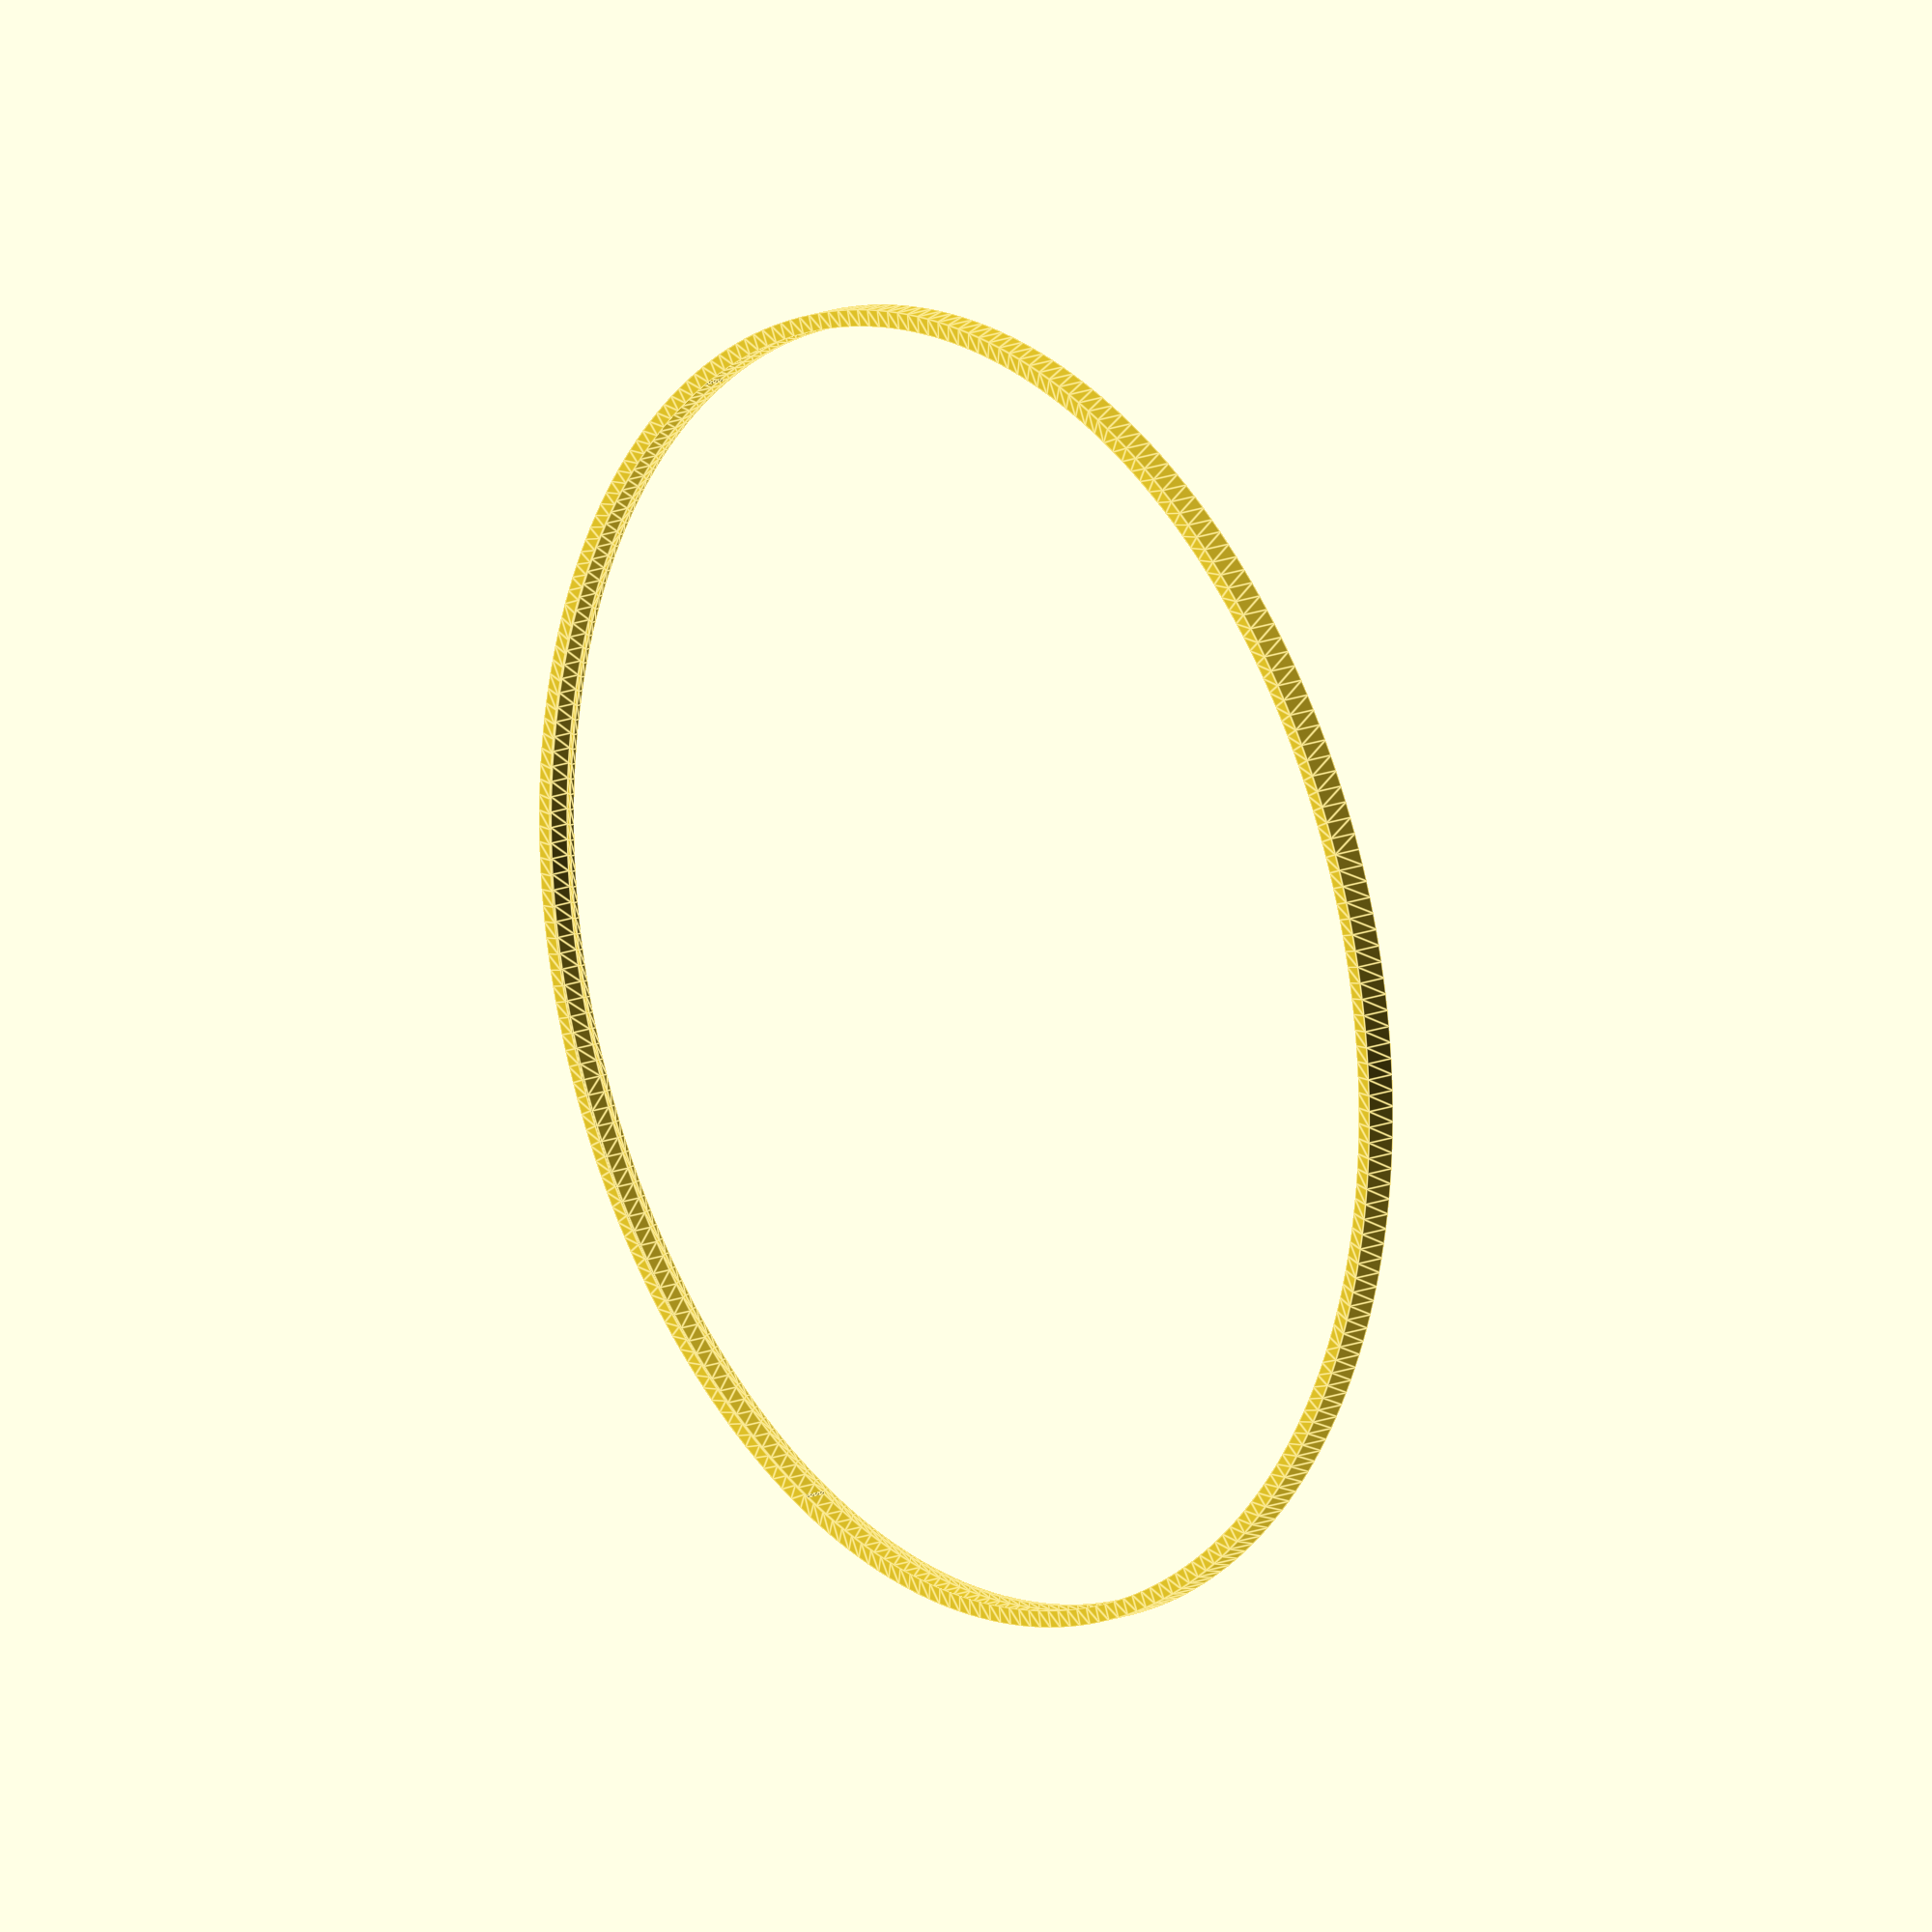
<openscad>
// Start: lazy_union
default_5_default_5();
// End: lazy_union

// Modules.

// 'PartMaterial undef-default - default 5.0'
module default_5_default_5() {
  // 'None : _combine_solids_and_holes'
  union() {
    // 'siddament : _combine_solids_and_holes'
    union() {
      // 'adaptor : _combine_solids_and_holes'
      union() {
        // 'adaptor'
        polyhedron(points=[[99.1, 0.0, 0.0], [99.1, 0.0, 3.1], [98.5, 0.0, 3.85], [101.1, 0.0, 3.85], [101.1, 0.0, -0.75], [98.35, 0.0, -0.75], [98.35, 0.0, 0.0], [99.07015293279383, 2.4320357466206075, 0.0], [99.07015293279383, 2.4320357466206075, 3.1], [98.47033364157612, 2.4173110095068604, 3.85], [101.06955057018624, 2.481118203666432, 3.85], [101.06955057018624, 2.481118203666432, -0.75], [98.32037881877169, 2.413629825228423, -0.75], [98.32037881877169, 2.413629825228423, 0.0], [98.98062970993259, 4.862606525847125, 0.0], [98.98062970993259, 4.862606525847125, 3.1], [98.38135243620948, 4.833165921250674, 3.85], [100.97822062234293, 4.960741874501961, 3.85], [100.97822062234293, 4.960741874501961, -0.75], [98.2315331177787, 4.825805770101561, -0.75], [98.2315331177787, 4.825805770101561, 0.0], [98.83148425685819, 7.290248252727041, 0.0], [98.83148425685819, 7.290248252727041, 3.1], [98.23310998285099, 7.246109514567242, 3.85], [100.82606517021557, 7.437377379926376, 3.85], [100.82606517021557, 7.437377379926376, -0.75], [98.08351641434918, 7.235074830027291, -0.75], [98.08351641434918, 7.235074830027291, 0.0], [98.6228064132147, 9.713498606659455, 0.0], [98.6228064132147, 9.713498606659455, 3.1], [98.0256955772114, 9.65468832246172, 3.85], [100.6131758665591, 9.909532887318576, 3.85], [100.6131758665591, 9.909532887318576, -0.75], [97.87641786821057, 9.639985751412285, -0.75], [97.87641786821057, 9.639985751412285, 0.0], [98.35472187873215, 12.130897912242323, 0.0], [98.35472187873215, 12.130897912242323, 3.1], [97.75923415797293, 12.057451507122796, 3.85], [100.33968094792957, 12.375719262640757, 3.85], [100.33968094792957, 12.375719262640757, -0.75], [97.61036222778311, 12.039089905842912, -0.75], [97.61036222778311, 12.039089905842912, 0.0], [98.02739213750979, 14.54099001852635, 0.0], [98.02739213750979, 14.54099001852635, 3.1], [97.43388623153093, 14.452951733853132, 3.85], [100.00574515743935, 14.834450967437071, 3.85], [100.00574515743935, 14.834450967437071, -0.75], [97.2855097550362, 14.430942162684827, -0.75], [97.2855097550362, 14.430942162684827, 0.0], [97.64101436074407, 16.942323176145848, 0.0], [97.64101436074407, 16.942323176145848, 3.1], [97.04984777531071, 16.83974604288967, 3.85], [99.61156964552195, 17.284246953666454, 3.85], [99.61156964552195, 17.284246953666454, -0.75], [96.90205612895237, 16.814101759575625, -0.75], [96.90205612895237, 16.814101759575625, 0.0], [97.19582128796013, 19.33345091179831, 0.0], [97.19582128796013, 19.33345091179831, 3.1], [96.60735011971819, 19.216396718588634, 3.85], [99.1573918487666, 19.723631555830565, 3.85], [99.1573918487666, 19.723631555830565, -0.75], [96.4602323276577, 19.187133170286213, -0.75], [96.4602323276577, 19.187133170286213, 0.0], [96.69208108681818, 21.712932899545795, 0.0], [96.69208108681818, 21.712932899545795, 3.1], [96.10665980879506, 21.581472155451674, 3.85], [98.64348534689523, 22.151135379859536, 3.85], [98.64348534689523, 22.151135379859536, -0.75], [95.96030448928929, 21.548606969428143, -0.75], [95.96030448928929, 21.548606969428143, 0.0], [96.1300971915793, 24.07933582841345, 0.0], [96.1300971915793, 24.07933582841345, 3.1], [95.54807843966258, 23.93354772047149, 3.85], [98.07015969796839, 24.565296188219975, 3.85], [98.07015969796839, 24.565296188219975, -0.75], [95.40257375168339, 23.897100693486, -0.75], [95.40257375168339, 23.897100693486, 0.0], [95.51020812032809, 26.431234265762427, 0.0], [95.51020812032809, 26.431234265762427, 3.1], [94.93194248085082, 26.27120661127749, 3.85], [97.43776025191896, 26.964659780712225, 3.85], [97.43776025191896, 26.964659780712225, -0.75], [94.78737607098151, 26.23119969765625, -0.75], [94.78737607098151, 26.23119969765625, 0.0], [94.83278727106189, 28.767211515917214, 0.0], [94.83278727106189, 28.767211515917214, 3.1], [94.25862306962257, 28.59304070956454, 3.85], [96.7466679425263, 29.34778087042614, 3.85], [96.7466679425263, 29.34778087042614, -0.75], [94.11508201926273, 28.549498007976368, -0.75], [94.11508201926273, 28.549498007976368, 0.0], [94.09824269676993, 31.085860473530147, 0.0], [94.09824269676993, 31.085860473530147, 3.1], [93.52852578841411, 30.897651429290814, 3.85], [95.997299057956, 31.71322395432793, 3.85], [95.997299057956, 31.71322395432793, -0.75], [93.38609656132515, 30.85059916823098, -0.75], [93.38609656132515, 30.85059916823098, 0.0], [93.30701685963736, 33.385784471169, 0.0], [93.30701685963736, 33.385784471169, 3.1], [92.74209042052755, 33.183650559133675, 3.85], [95.19010499000339, 34.05956417795345, 3.85], [95.19010499000339, 34.05956417795345, -0.75], [92.6008588107501, 33.13311708112484, -0.75], [92.6008588107501, 33.13311708112484, 0.0], [92.45958636452262, 35.66559812061732, 0.0], [92.45958636452262, 35.66559812061732, 3.1], [91.89979068522179, 35.44966109869633, 3.85], [94.3255719621921, 36.3853881936873, 3.85], [94.3255719621921, 36.3853881936873, -0.75], [91.75984176539657, 35.39567684321608, -0.75], [91.75984176539657, 35.39567684321608, 0.0], [91.5564616718685, 37.923928147380394, 0.0], [91.5564616718685, 37.923928147380394, 3.1], [91.00213395236175, 37.69431808796134, 3.85], [93.40422073689109, 38.68929501211058, 3.85], [93.40422073689109, 38.68929501211058, -0.75], [90.86355202248505, 37.63691557310658, -0.75], [90.86355202248505, 37.63691557310658, 0.0], [90.59818679021988, 40.15941421789449, 0.0], [90.59818679021988, 40.15941421789449, 3.1], [90.04966093679778, 39.9162694294915, 3.85], [92.42660630162695, 40.96989684590447, 3.85], [92.42660630162695, 40.96989684590447, -0.75], [89.91252947344223, 39.85548323239075, -0.75], [89.91252947344223, 39.85548323239075, 0.0], [89.58533894853323, 42.370709758940954, 0.0], [89.58533894853323, 42.370709758940954, 3.1], [89.04294537265916, 42.11417670288279, 3.85], [91.39331753478011, 43.22581994580152, 3.85], [91.39331753478011, 43.22581994580152, -0.75], [88.90734697869064, 42.050043438868244, -0.75], [88.90734697869064, 42.050043438868244, 0.0], [88.51852824847556, 44.5564827687715, 0.0], [88.51852824847556, 44.5564827687715, 3.1], [87.98259366775827, 44.28671597097875, 3.85], [90.3049768508666, 45.45570542808072, 3.85], [90.3049768508666, 45.45570542808072, -0.75], [87.84861002257892, 44.21927427153055, -0.75], [87.84861002257892, 44.21927427153055, 0.0], [87.39839729692198, 46.71541661945636, 0.0], [87.39839729692198, 46.71541661945636, 3.1], [86.86924453831297, 46.432578577360765, 3.85], [89.16223982561868, 47.65821009310836, 3.85], [89.16223982561868, 47.65821009310836, -0.75], [86.73695634866071, 46.36186906683687, -0.75], [86.73695634866071, 46.36186906683687, 0.0], [86.2256208188733, 48.8462108499716, 0.0], [86.2256208188733, 48.8462108499716, 3.1], [85.70356862420807, 48.55047193463373, 3.85], [87.96579480109072, 49.83200723443117, 3.85], [87.96579480109072, 49.83200723443117, -0.75], [85.57305557554177, 48.47653720579926, -0.75], [85.57305557554177, 48.47653720579926, 0.0], [85.00090525102696, 50.947581949548265, 0.0], [85.00090525102696, 50.947581949548265, 3.1], [84.48626808502681, 50.639120303032335, 3.85], [86.71636247102751, 51.975787437934706, 3.85], [86.71636247102751, 51.975787437934706, -0.75], [84.35760879352675, 50.56200489140335, -0.75], [84.35760879352675, 50.56200489140335, 0.0], [83.72498831624597, 53.018264130811325, 0.0], [83.72498831624597, 53.018264130811325, 3.1], [83.21807617709615, 52.69726555887907, 3.85], [85.41469544674538, 54.08825937058552, 3.85], [85.41469544674538, 54.08825937058552, -0.75], [83.09134814230869, 52.617015915896005, -0.75], [83.09134814230869, 52.617015915896005, 0.0], [82.39863857918223, 55.05701009224257, 0.0], [82.39863857918223, 55.05701009224257, 3.1], [81.8997568118007, 54.723667952430816, 3.85], [84.06157780378732, 56.16815055828177, 3.85], [84.06157780378732, 56.16815055828177, -0.75], [81.77503636995532, 54.64033241747787, -0.75], [81.77503636995532, 54.64033241747787, 0.0], [81.02265498332194, 57.06259176950847, 0.0], [81.02265498332194, 57.06259176950847, 3.1], [80.532104095431, 56.717106854657764, 3.85], [82.65782460962511, 58.21420815234416, 3.85], [82.65782460962511, 58.21420815234416, -0.75], [80.40946637345826, 56.630735625945086, -0.75], [80.40946637345826, 56.630735625945086, 0.0], [79.5978663697319, 59.033801075200145, 0.0], [79.5978663697319, 59.033801075200145, 3.1], [79.11594185084353, 58.67638149250469, 3.85], [81.2042814326932, 60.22519968418501, 3.85], [81.2042814326932, 60.22519968418501, -0.75], [78.99546072112143, 58.58702659683082, -0.75], [78.99546072112143, 58.58702659683082, 0.0], [78.12513097779667, 60.969450626540116, 0.0], [78.12513097779667, 60.969450626540116, 3.1], [77.65212312122071, 60.600311672191744, 3.85], [79.70182383304989, 62.19991380770137, 3.85], [79.70182383304989, 62.19991380770137, -0.75], [77.53387115707672, 60.50802693360465, -0.75], [77.53387115707672, 60.50802693360465, 0.0], [76.60533592824723, 62.86837446061726, 0.0], [76.60533592824723, 62.86837446061726, 3.1], [76.1415296562296, 62.48773849011908, 3.85], [78.1513568349727, 64.13716102894456, 3.85], [78.1513568349727, 64.13716102894456, -0.75], [76.02557808822517, 62.39257949749453, -0.75], [76.02557808822517, 62.39257949749453, 0.0], [75.03939668879262, 64.72942873671927, 0.0], [75.03939668879262, 64.72942873671927, 3.1], [74.58507138088873, 64.337525030947, 3.85], [76.55381438180558, 66.03577442262683, 3.85], [76.55381438180558, 66.03577442262683, -0.75], [74.47149005391276, 64.23954910450394, -0.75], [74.47149005391276, 64.23954910450394, 0.0], [73.42825652267645, 66.55149242533952, 0.0], [73.42825652267645, 66.55149242533952, 3.1], [72.98368584746348, 66.1485570524313, 3.85], [74.91015877338637, 67.89461033503355, 3.85], [74.91015877338637, 67.89461033503355, -0.75], [72.87254317866024, 66.04782320920425, -0.75], [72.87254317866024, 66.04782320920425, 0.0], [71.77288592049038, 68.33346798344331, 0.0], [71.77288592049038, 68.33346798344331, 3.1], [71.3383376707195, 67.91974365660109, 3.85], [73.22138008639331, 69.71254907291745, 3.85], [73.22138008639331, 69.71254907291745, -0.75], [71.22970060827677, 67.81631257489052, -0.75], [71.22970060827677, 67.81631257489052, 0.0], [70.07428201558686, 70.07428201558686, 0.0], [70.07428201558686, 70.07428201558686, 3.1], [69.65001794687494, 69.65001794687494, 3.85], [71.48849557795995, 71.48849557795995, 3.85], [71.48849557795995, 71.48849557795995, -0.75], [69.54395192969695, 69.54395192969695, -0.75], [69.54395192969695, 69.54395192969695, 0.0], [68.33346798344333, 71.77288592049037, 0.0], [68.33346798344333, 71.77288592049037, 3.1], [67.9197436566011, 71.33833767071948, 3.85], [69.71254907291747, 73.2213800863933, 3.85], [69.71254907291747, 73.2213800863933, -0.75], [67.81631257489053, 71.22970060827676, -0.75], [67.81631257489053, 71.22970060827676, 0.0], [66.55149242533952, 73.42825652267645, 0.0], [66.55149242533952, 73.42825652267645, 3.1], [66.1485570524313, 72.98368584746348, 3.85], [67.89461033503355, 74.91015877338636, 3.85], [67.89461033503355, 74.91015877338636, -0.75], [66.04782320920425, 72.87254317866022, -0.75], [66.04782320920425, 72.87254317866022, 0.0], [64.72942873671929, 75.03939668879262, 0.0], [64.72942873671929, 75.03939668879262, 3.1], [64.33752503094702, 74.58507138088873, 3.85], [66.03577442262684, 76.55381438180558, 3.85], [66.03577442262684, 76.55381438180558, -0.75], [64.23954910450395, 74.47149005391276, -0.75], [64.23954910450395, 74.47149005391276, 0.0], [62.86837446061726, 76.60533592824721, 0.0], [62.86837446061726, 76.60533592824721, 3.1], [62.48773849011908, 76.14152965622958, 3.85], [64.13716102894456, 78.15135683497269, 3.85], [64.13716102894456, 78.15135683497269, -0.75], [62.39257949749453, 76.02557808822517, -0.75], [62.39257949749453, 76.02557808822517, 0.0], [60.969450626540116, 78.12513097779667, 0.0], [60.969450626540116, 78.12513097779667, 3.1], [60.600311672191744, 77.65212312122071, 3.85], [62.19991380770137, 79.70182383304989, 3.85], [62.19991380770137, 79.70182383304989, -0.75], [60.50802693360465, 77.53387115707672, -0.75], [60.50802693360465, 77.53387115707672, 0.0], [59.03380107520015, 79.5978663697319, 0.0], [59.03380107520015, 79.5978663697319, 3.1], [58.676381492504696, 79.11594185084351, 3.85], [60.22519968418502, 81.2042814326932, 3.85], [60.22519968418502, 81.2042814326932, -0.75], [58.58702659683083, 78.99546072112142, -0.75], [58.58702659683083, 78.99546072112142, 0.0], [57.06259176950847, 81.02265498332194, 0.0], [57.06259176950847, 81.02265498332194, 3.1], [56.717106854657764, 80.532104095431, 3.85], [58.21420815234416, 82.65782460962511, 3.85], [58.21420815234416, 82.65782460962511, -0.75], [56.630735625945086, 80.40946637345826, -0.75], [56.630735625945086, 80.40946637345826, 0.0], [55.057010092242585, 82.39863857918223, 0.0], [55.057010092242585, 82.39863857918223, 3.1], [54.72366795243082, 81.8997568118007, 3.85], [56.16815055828179, 84.06157780378732, 3.85], [56.16815055828179, 84.06157780378732, -0.75], [54.64033241747788, 81.77503636995532, -0.75], [54.64033241747788, 81.77503636995532, 0.0], [53.01826413081134, 83.72498831624596, 0.0], [53.01826413081134, 83.72498831624596, 3.1], [52.69726555887908, 83.21807617709614, 3.85], [54.08825937058553, 85.41469544674537, 3.85], [54.08825937058553, 85.41469544674537, -0.75], [52.61701591589601, 83.09134814230868, -0.75], [52.61701591589601, 83.09134814230868, 0.0], [50.947581949548265, 85.00090525102696, 0.0], [50.947581949548265, 85.00090525102696, 3.1], [50.639120303032335, 84.48626808502681, 3.85], [51.975787437934706, 86.71636247102751, 3.85], [51.975787437934706, 86.71636247102751, -0.75], [50.56200489140335, 84.35760879352675, -0.75], [50.56200489140335, 84.35760879352675, 0.0], [48.8462108499716, 86.2256208188733, 0.0], [48.8462108499716, 86.2256208188733, 3.1], [48.550471934633734, 85.70356862420807, 3.85], [49.83200723443117, 87.96579480109071, 3.85], [49.83200723443117, 87.96579480109071, -0.75], [48.47653720579926, 85.57305557554176, -0.75], [48.47653720579926, 85.57305557554176, 0.0], [46.71541661945638, 87.39839729692197, 0.0], [46.71541661945638, 87.39839729692197, 3.1], [46.432578577360786, 86.86924453831296, 3.85], [47.65821009310837, 89.16223982561868, 3.85], [47.65821009310837, 89.16223982561868, -0.75], [46.36186906683688, 86.7369563486607, -0.75], [46.36186906683688, 86.7369563486607, 0.0], [44.55648276877151, 88.51852824847556, 0.0], [44.55648276877151, 88.51852824847556, 3.1], [44.28671597097875, 87.98259366775827, 3.85], [45.45570542808073, 90.3049768508666, 3.85], [45.45570542808073, 90.3049768508666, -0.75], [44.21927427153056, 87.84861002257892, -0.75], [44.21927427153056, 87.84861002257892, 0.0], [42.37070975894096, 89.58533894853323, 0.0], [42.37070975894096, 89.58533894853323, 3.1], [42.114176702882794, 89.04294537265916, 3.85], [43.225819945801526, 91.39331753478011, 3.85], [43.225819945801526, 91.39331753478011, -0.75], [42.05004343886825, 88.90734697869064, -0.75], [42.05004343886825, 88.90734697869064, 0.0], [40.15941421789449, 90.59818679021988, 0.0], [40.15941421789449, 90.59818679021988, 3.1], [39.9162694294915, 90.04966093679778, 3.85], [40.96989684590447, 92.42660630162695, 3.85], [40.96989684590447, 92.42660630162695, -0.75], [39.85548323239075, 89.91252947344223, -0.75], [39.85548323239075, 89.91252947344223, 0.0], [37.9239281473804, 91.5564616718685, 0.0], [37.9239281473804, 91.5564616718685, 3.1], [37.69431808796135, 91.00213395236175, 3.85], [38.68929501211058, 93.40422073689109, 3.85], [38.68929501211058, 93.40422073689109, -0.75], [37.636915573106585, 90.86355202248505, -0.75], [37.636915573106585, 90.86355202248505, 0.0], [35.66559812061734, 92.45958636452261, 0.0], [35.66559812061734, 92.45958636452261, 3.1], [35.449661098696346, 91.89979068522177, 3.85], [36.38538819368731, 94.32557196219209, 3.85], [36.38538819368731, 94.32557196219209, -0.75], [35.395676843216094, 91.75984176539656, -0.75], [35.395676843216094, 91.75984176539656, 0.0], [33.385784471169, 93.30701685963736, 0.0], [33.385784471169, 93.30701685963736, 3.1], [33.183650559133675, 92.74209042052755, 3.85], [34.05956417795345, 95.19010499000339, 3.85], [34.05956417795345, 95.19010499000339, -0.75], [33.13311708112484, 92.6008588107501, -0.75], [33.13311708112484, 92.6008588107501, 0.0], [31.085860473530154, 94.09824269676993, 0.0], [31.085860473530154, 94.09824269676993, 3.1], [30.89765142929082, 93.52852578841411, 3.85], [31.713223954327937, 95.997299057956, 3.85], [31.713223954327937, 95.997299057956, -0.75], [30.850599168230985, 93.38609656132515, -0.75], [30.850599168230985, 93.38609656132515, 0.0], [28.767211515917214, 94.8327872710619, 0.0], [28.767211515917214, 94.8327872710619, 3.1], [28.59304070956454, 94.25862306962259, 3.85], [29.34778087042614, 96.74666794252632, 3.85], [29.34778087042614, 96.74666794252632, -0.75], [28.549498007976368, 94.11508201926274, -0.75], [28.549498007976368, 94.11508201926274, 0.0], [26.43123426576243, 95.51020812032809, 0.0], [26.43123426576243, 95.51020812032809, 3.1], [26.271206611277496, 94.93194248085082, 3.85], [26.96465978071223, 97.43776025191896, 3.85], [26.96465978071223, 97.43776025191896, -0.75], [26.23119969765626, 94.78737607098151, -0.75], [26.23119969765626, 94.78737607098151, 0.0], [24.07933582841346, 96.1300971915793, 0.0], [24.07933582841346, 96.1300971915793, 3.1], [23.933547720471502, 95.54807843966258, 3.85], [24.56529618821999, 98.07015969796839, 3.85], [24.56529618821999, 98.07015969796839, -0.75], [23.89710069348601, 95.40257375168339, -0.75], [23.89710069348601, 95.40257375168339, 0.0], [21.712932899545795, 96.69208108681818, 0.0], [21.712932899545795, 96.69208108681818, 3.1], [21.58147215545167, 96.10665980879506, 3.85], [22.151135379859532, 98.64348534689523, 3.85], [22.151135379859532, 98.64348534689523, -0.75], [21.54860696942814, 95.96030448928929, -0.75], [21.54860696942814, 95.96030448928929, 0.0], [19.333450911798316, 97.19582128796013, 0.0], [19.333450911798316, 97.19582128796013, 3.1], [19.21639671858864, 96.60735011971819, 3.85], [19.723631555830572, 99.1573918487666, 3.85], [19.723631555830572, 99.1573918487666, -0.75], [19.18713317028622, 96.4602323276577, -0.75], [19.18713317028622, 96.4602323276577, 0.0], [16.942323176145862, 97.64101436074407, 0.0], [16.942323176145862, 97.64101436074407, 3.1], [16.839746042889683, 97.04984777531071, 3.85], [17.284246953666464, 99.61156964552195, 3.85], [17.284246953666464, 99.61156964552195, -0.75], [16.81410175957564, 96.90205612895237, -0.75], [16.81410175957564, 96.90205612895237, 0.0], [14.54099001852635, 98.02739213750979, 0.0], [14.54099001852635, 98.02739213750979, 3.1], [14.452951733853132, 97.43388623153093, 3.85], [14.834450967437071, 100.00574515743935, 3.85], [14.834450967437071, 100.00574515743935, -0.75], [14.430942162684827, 97.2855097550362, -0.75], [14.430942162684827, 97.2855097550362, 0.0], [12.130897912242332, 98.35472187873215, 0.0], [12.130897912242332, 98.35472187873215, 3.1], [12.057451507122803, 97.75923415797293, 3.85], [12.375719262640764, 100.33968094792957, 3.85], [12.375719262640764, 100.33968094792957, -0.75], [12.03908990584292, 97.61036222778311, -0.75], [12.03908990584292, 97.61036222778311, 0.0], [9.713498606659472, 98.6228064132147, 0.0], [9.713498606659472, 98.6228064132147, 3.1], [9.654688322461736, 98.02569557721138, 3.85], [9.909532887318594, 100.61317586655909, 3.85], [9.909532887318594, 100.61317586655909, -0.75], [9.6399857514123, 97.87641786821055, -0.75], [9.6399857514123, 97.87641786821055, 0.0], [7.290248252727045, 98.83148425685819, 0.0], [7.290248252727045, 98.83148425685819, 3.1], [7.2461095145672445, 98.23310998285099, 3.85], [7.437377379926379, 100.82606517021557, 3.85], [7.437377379926379, 100.82606517021557, -0.75], [7.235074830027294, 98.08351641434918, -0.75], [7.235074830027294, 98.08351641434918, 0.0], [4.862606525847136, 98.98062970993259, 0.0], [4.862606525847136, 98.98062970993259, 3.1], [4.833165921250686, 98.38135243620948, 3.85], [4.960741874501973, 100.97822062234293, 3.85], [4.960741874501973, 100.97822062234293, -0.75], [4.825805770101573, 98.2315331177787, -0.75], [4.825805770101573, 98.2315331177787, 0.0], [2.4320357466206053, 99.07015293279383, 0.0], [2.4320357466206053, 99.07015293279383, 3.1], [2.417311009506858, 98.47033364157612, 3.85], [2.48111820366643, 101.06955057018624, 3.85], [2.48111820366643, 101.06955057018624, -0.75], [2.413629825228421, 98.32037881877169, -0.75], [2.413629825228421, 98.32037881877169, 0.0], [0.0, 99.1, 0.0], [0.0, 99.1, 3.1], [0.0, 98.5, 3.85], [0.0, 101.1, 3.85], [0.0, 101.1, -0.75], [0.0, 98.35, -0.75], [0.0, 98.35, 0.0], [-2.4320357466205933, 99.07015293279383, 0.0], [-2.4320357466205933, 99.07015293279383, 3.1], [-2.417311009506846, 98.47033364157612, 3.85], [-2.4811182036664174, 101.06955057018624, 3.85], [-2.4811182036664174, 101.06955057018624, -0.75], [-2.413629825228409, 98.32037881877169, -0.75], [-2.413629825228409, 98.32037881877169, 0.0], [-4.8626065258471245, 98.98062970993259, 0.0], [-4.8626065258471245, 98.98062970993259, 3.1], [-4.833165921250674, 98.38135243620948, 3.85], [-4.96074187450196, 100.97822062234293, 3.85], [-4.96074187450196, 100.97822062234293, -0.75], [-4.825805770101561, 98.2315331177787, -0.75], [-4.825805770101561, 98.2315331177787, 0.0], [-7.290248252727032, 98.83148425685819, 0.0], [-7.290248252727032, 98.83148425685819, 3.1], [-7.246109514567232, 98.23310998285099, 3.85], [-7.4373773799263665, 100.82606517021557, 3.85], [-7.4373773799263665, 100.82606517021557, -0.75], [-7.235074830027282, 98.08351641434918, -0.75], [-7.235074830027282, 98.08351641434918, 0.0], [-9.71349860665946, 98.6228064132147, 0.0], [-9.71349860665946, 98.6228064132147, 3.1], [-9.654688322461723, 98.0256955772114, 3.85], [-9.90953288731858, 100.6131758665591, 3.85], [-9.90953288731858, 100.6131758665591, -0.75], [-9.639985751412288, 97.87641786821057, -0.75], [-9.639985751412288, 97.87641786821057, 0.0], [-12.13089791224232, 98.35472187873215, 0.0], [-12.13089791224232, 98.35472187873215, 3.1], [-12.05745150712279, 97.75923415797293, 3.85], [-12.375719262640752, 100.33968094792957, 3.85], [-12.375719262640752, 100.33968094792957, -0.75], [-12.039089905842909, 97.61036222778311, -0.75], [-12.039089905842909, 97.61036222778311, 0.0], [-14.540990018526337, 98.02739213750979, 0.0], [-14.540990018526337, 98.02739213750979, 3.1], [-14.452951733853121, 97.43388623153093, 3.85], [-14.83445096743706, 100.00574515743935, 3.85], [-14.83445096743706, 100.00574515743935, -0.75], [-14.430942162684817, 97.2855097550362, -0.75], [-14.430942162684817, 97.2855097550362, 0.0], [-16.94232317614585, 97.64101436074407, 0.0], [-16.94232317614585, 97.64101436074407, 3.1], [-16.839746042889672, 97.04984777531071, 3.85], [-17.284246953666454, 99.61156964552195, 3.85], [-17.284246953666454, 99.61156964552195, -0.75], [-16.814101759575628, 96.90205612895237, -0.75], [-16.814101759575628, 96.90205612895237, 0.0], [-19.3334509117983, 97.19582128796013, 0.0], [-19.3334509117983, 97.19582128796013, 3.1], [-19.216396718588626, 96.60735011971819, 3.85], [-19.723631555830558, 99.1573918487666, 3.85], [-19.723631555830558, 99.1573918487666, -0.75], [-19.187133170286206, 96.4602323276577, -0.75], [-19.187133170286206, 96.4602323276577, 0.0], [-21.71293289954578, 96.69208108681818, 0.0], [-21.71293289954578, 96.69208108681818, 3.1], [-21.58147215545166, 96.10665980879506, 3.85], [-22.15113537985952, 98.64348534689523, 3.85], [-22.15113537985952, 98.64348534689523, -0.75], [-21.54860696942813, 95.96030448928929, -0.75], [-21.54860696942813, 95.96030448928929, 0.0], [-24.07933582841345, 96.1300971915793, 0.0], [-24.07933582841345, 96.1300971915793, 3.1], [-23.93354772047149, 95.54807843966258, 3.85], [-24.565296188219975, 98.07015969796839, 3.85], [-24.565296188219975, 98.07015969796839, -0.75], [-23.897100693486, 95.40257375168339, -0.75], [-23.897100693486, 95.40257375168339, 0.0], [-26.43123426576242, 95.51020812032809, 0.0], [-26.43123426576242, 95.51020812032809, 3.1], [-26.271206611277485, 94.93194248085082, 3.85], [-26.964659780712218, 97.43776025191896, 3.85], [-26.964659780712218, 97.43776025191896, -0.75], [-26.231199697656248, 94.78737607098151, -0.75], [-26.231199697656248, 94.78737607098151, 0.0], [-28.7672115159172, 94.8327872710619, 0.0], [-28.7672115159172, 94.8327872710619, 3.1], [-28.593040709564523, 94.25862306962259, 3.85], [-29.347780870426124, 96.74666794252632, 3.85], [-29.347780870426124, 96.74666794252632, -0.75], [-28.549498007976354, 94.11508201926274, -0.75], [-28.549498007976354, 94.11508201926274, 0.0], [-31.085860473530136, 94.09824269676993, 0.0], [-31.085860473530136, 94.09824269676993, 3.1], [-30.897651429290804, 93.52852578841411, 3.85], [-31.71322395432792, 95.997299057956, 3.85], [-31.71322395432792, 95.997299057956, -0.75], [-30.850599168230968, 93.38609656132515, -0.75], [-30.850599168230968, 93.38609656132515, 0.0], [-33.385784471168996, 93.30701685963736, 0.0], [-33.385784471168996, 93.30701685963736, 3.1], [-33.18365055913367, 92.74209042052755, 3.85], [-34.05956417795343, 95.19010499000339, 3.85], [-34.05956417795343, 95.19010499000339, -0.75], [-33.13311708112483, 92.6008588107501, -0.75], [-33.13311708112483, 92.6008588107501, 0.0], [-35.665598120617325, 92.45958636452261, 0.0], [-35.665598120617325, 92.45958636452261, 3.1], [-35.44966109869633, 91.89979068522177, 3.85], [-36.3853881936873, 94.32557196219209, 3.85], [-36.3853881936873, 94.32557196219209, -0.75], [-35.39567684321609, 91.75984176539656, -0.75], [-35.39567684321609, 91.75984176539656, 0.0], [-37.92392814738039, 91.5564616718685, 0.0], [-37.92392814738039, 91.5564616718685, 3.1], [-37.694318087961335, 91.00213395236175, 3.85], [-38.68929501211057, 93.40422073689109, 3.85], [-38.68929501211057, 93.40422073689109, -0.75], [-37.63691557310657, 90.86355202248505, -0.75], [-37.63691557310657, 90.86355202248505, 0.0], [-40.15941421789448, 90.59818679021988, 0.0], [-40.15941421789448, 90.59818679021988, 3.1], [-39.91626942949149, 90.04966093679778, 3.85], [-40.96989684590446, 92.42660630162695, 3.85], [-40.96989684590446, 92.42660630162695, -0.75], [-39.85548323239074, 89.91252947344223, -0.75], [-39.85548323239074, 89.91252947344223, 0.0], [-42.37070975894093, 89.58533894853323, 0.0], [-42.37070975894093, 89.58533894853323, 3.1], [-42.114176702882766, 89.04294537265918, 3.85], [-43.2258199458015, 91.39331753478012, 3.85], [-43.2258199458015, 91.39331753478012, -0.75], [-42.05004343886822, 88.90734697869065, -0.75], [-42.05004343886822, 88.90734697869065, 0.0], [-44.556482768771524, 88.51852824847555, 0.0], [-44.556482768771524, 88.51852824847555, 3.1], [-44.28671597097876, 87.98259366775825, 3.85], [-45.455705428080734, 90.30497685086658, 3.85], [-45.455705428080734, 90.30497685086658, -0.75], [-44.219274271530566, 87.84861002257891, -0.75], [-44.219274271530566, 87.84861002257891, 0.0], [-46.71541661945637, 87.39839729692198, 0.0], [-46.71541661945637, 87.39839729692198, 3.1], [-46.43257857736077, 86.86924453831297, 3.85], [-47.658210093108366, 89.16223982561868, 3.85], [-47.658210093108366, 89.16223982561868, -0.75], [-46.361869066836874, 86.73695634866071, -0.75], [-46.361869066836874, 86.73695634866071, 0.0], [-48.84621084997159, 86.2256208188733, 0.0], [-48.84621084997159, 86.2256208188733, 3.1], [-48.55047193463372, 85.70356862420807, 3.85], [-49.83200723443116, 87.96579480109072, 3.85], [-49.83200723443116, 87.96579480109072, -0.75], [-48.476537205799254, 85.57305557554177, -0.75], [-48.476537205799254, 85.57305557554177, 0.0], [-50.94758194954825, 85.00090525102696, 0.0], [-50.94758194954825, 85.00090525102696, 3.1], [-50.63912030303232, 84.48626808502681, 3.85], [-51.9757874379347, 86.71636247102751, 3.85], [-51.9757874379347, 86.71636247102751, -0.75], [-50.56200489140333, 84.35760879352675, -0.75], [-50.56200489140333, 84.35760879352675, 0.0], [-53.01826413081131, 83.72498831624598, 0.0], [-53.01826413081131, 83.72498831624598, 3.1], [-52.69726555887906, 83.21807617709617, 3.85], [-54.08825937058551, 85.4146954467454, 3.85], [-54.08825937058551, 85.4146954467454, -0.75], [-52.61701591589599, 83.0913481423087, -0.75], [-52.61701591589599, 83.0913481423087, 0.0], [-55.05701009224255, 82.39863857918223, 0.0], [-55.05701009224255, 82.39863857918223, 3.1], [-54.723667952430795, 81.89975681180071, 3.85], [-56.16815055828175, 84.06157780378733, 3.85], [-56.16815055828175, 84.06157780378733, -0.75], [-54.64033241747785, 81.77503636995533, -0.75], [-54.64033241747785, 81.77503636995533, 0.0], [-57.06259176950847, 81.02265498332194, 0.0], [-57.06259176950847, 81.02265498332194, 3.1], [-56.717106854657764, 80.532104095431, 3.85], [-58.21420815234416, 82.65782460962511, 3.85], [-58.21420815234416, 82.65782460962511, -0.75], [-56.630735625945086, 80.40946637345826, -0.75], [-56.630735625945086, 80.40946637345826, 0.0], [-59.033801075200145, 79.5978663697319, 0.0], [-59.033801075200145, 79.5978663697319, 3.1], [-58.67638149250469, 79.11594185084353, 3.85], [-60.22519968418501, 81.2042814326932, 3.85], [-60.22519968418501, 81.2042814326932, -0.75], [-58.58702659683082, 78.99546072112143, -0.75], [-58.58702659683082, 78.99546072112143, 0.0], [-60.9694506265401, 78.12513097779669, 0.0], [-60.9694506265401, 78.12513097779669, 3.1], [-60.60031167219173, 77.65212312122073, 3.85], [-62.19991380770136, 79.7018238330499, 3.85], [-62.19991380770136, 79.7018238330499, -0.75], [-60.50802693360463, 77.53387115707673, -0.75], [-60.50802693360463, 77.53387115707673, 0.0], [-62.868374460617254, 76.60533592824724, 0.0], [-62.868374460617254, 76.60533592824724, 3.1], [-62.48773849011907, 76.14152965622961, 3.85], [-64.13716102894455, 78.15135683497272, 3.85], [-64.13716102894455, 78.15135683497272, -0.75], [-62.392579497494516, 76.02557808822519, -0.75], [-62.392579497494516, 76.02557808822519, 0.0], [-64.72942873671926, 75.03939668879262, 0.0], [-64.72942873671926, 75.03939668879262, 3.1], [-64.33752503094699, 74.58507138088873, 3.85], [-66.0357744226268, 76.5538143818056, 3.85], [-66.0357744226268, 76.5538143818056, -0.75], [-64.23954910450392, 74.47149005391276, -0.75], [-64.23954910450392, 74.47149005391276, 0.0], [-66.55149242533952, 73.42825652267643, 0.0], [-66.55149242533952, 73.42825652267643, 3.1], [-66.14855705243131, 72.98368584746346, 3.85], [-67.89461033503356, 74.91015877338636, 3.85], [-67.89461033503356, 74.91015877338636, -0.75], [-66.04782320920425, 72.87254317866021, -0.75], [-66.04782320920425, 72.87254317866021, 0.0], [-68.33346798344333, 71.77288592049037, 0.0], [-68.33346798344333, 71.77288592049037, 3.1], [-67.9197436566011, 71.33833767071948, 3.85], [-69.71254907291747, 73.2213800863933, 3.85], [-69.71254907291747, 73.2213800863933, -0.75], [-67.81631257489053, 71.22970060827676, -0.75], [-67.81631257489053, 71.22970060827676, 0.0], [-70.07428201558685, 70.07428201558686, 0.0], [-70.07428201558685, 70.07428201558686, 3.1], [-69.65001794687493, 69.65001794687494, 3.85], [-71.48849557795994, 71.48849557795995, 3.85], [-71.48849557795994, 71.48849557795995, -0.75], [-69.54395192969695, 69.54395192969695, -0.75], [-69.54395192969695, 69.54395192969695, 0.0], [-71.77288592049035, 68.33346798344334, 0.0], [-71.77288592049035, 68.33346798344334, 3.1], [-71.33833767071948, 67.9197436566011, 3.85], [-73.22138008639328, 69.71254907291747, 3.85], [-73.22138008639328, 69.71254907291747, -0.75], [-71.22970060827676, 67.81631257489055, -0.75], [-71.22970060827676, 67.81631257489055, 0.0], [-73.42825652267642, 66.55149242533953, 0.0], [-73.42825652267642, 66.55149242533953, 3.1], [-72.98368584746345, 66.14855705243133, 3.85], [-74.91015877338634, 67.89461033503358, 3.85], [-74.91015877338634, 67.89461033503358, -0.75], [-72.87254317866021, 66.04782320920427, -0.75], [-72.87254317866021, 66.04782320920427, 0.0], [-75.03939668879262, 64.72942873671926, 0.0], [-75.03939668879262, 64.72942873671926, 3.1], [-74.58507138088873, 64.337525030947, 3.85], [-76.5538143818056, 66.03577442262682, 3.85], [-76.5538143818056, 66.03577442262682, -0.75], [-74.47149005391276, 64.23954910450392, -0.75], [-74.47149005391276, 64.23954910450392, 0.0], [-76.60533592824723, 62.86837446061726, 0.0], [-76.60533592824723, 62.86837446061726, 3.1], [-76.1415296562296, 62.48773849011908, 3.85], [-78.1513568349727, 64.13716102894456, 3.85], [-78.1513568349727, 64.13716102894456, -0.75], [-76.02557808822517, 62.39257949749453, -0.75], [-76.02557808822517, 62.39257949749453, 0.0], [-78.12513097779667, 60.96945062654012, 0.0], [-78.12513097779667, 60.96945062654012, 3.1], [-77.65212312122071, 60.60031167219175, 3.85], [-79.70182383304989, 62.19991380770138, 3.85], [-79.70182383304989, 62.19991380770138, -0.75], [-77.53387115707672, 60.508026933604654, -0.75], [-77.53387115707672, 60.508026933604654, 0.0], [-79.5978663697319, 59.03380107520015, 0.0], [-79.5978663697319, 59.03380107520015, 3.1], [-79.11594185084351, 58.676381492504696, 3.85], [-81.2042814326932, 60.22519968418502, 3.85], [-81.2042814326932, 60.22519968418502, -0.75], [-78.99546072112142, 58.58702659683083, -0.75], [-78.99546072112142, 58.58702659683083, 0.0], [-81.02265498332193, 57.06259176950848, 0.0], [-81.02265498332193, 57.06259176950848, 3.1], [-80.53210409543098, 56.71710685465778, 3.85], [-82.6578246096251, 58.21420815234417, 3.85], [-82.6578246096251, 58.21420815234417, -0.75], [-80.40946637345824, 56.6307356259451, -0.75], [-80.40946637345824, 56.6307356259451, 0.0], [-82.39863857918223, 55.05701009224257, 0.0], [-82.39863857918223, 55.05701009224257, 3.1], [-81.89975681180071, 54.723667952430816, 3.85], [-84.06157780378733, 56.16815055828177, 3.85], [-84.06157780378733, 56.16815055828177, -0.75], [-81.77503636995533, 54.64033241747787, -0.75], [-81.77503636995533, 54.64033241747787, 0.0], [-83.72498831624597, 53.018264130811325, 0.0], [-83.72498831624597, 53.018264130811325, 3.1], [-83.21807617709615, 52.69726555887907, 3.85], [-85.41469544674538, 54.08825937058552, 3.85], [-85.41469544674538, 54.08825937058552, -0.75], [-83.09134814230869, 52.617015915896005, -0.75], [-83.09134814230869, 52.617015915896005, 0.0], [-85.00090525102695, 50.94758194954827, 0.0], [-85.00090525102695, 50.94758194954827, 3.1], [-84.4862680850268, 50.63912030303234, 3.85], [-86.7163624710275, 51.97578743793472, 3.85], [-86.7163624710275, 51.97578743793472, -0.75], [-84.35760879352675, 50.56200489140336, -0.75], [-84.35760879352675, 50.56200489140336, 0.0], [-86.2256208188733, 48.846210849971605, 0.0], [-86.2256208188733, 48.846210849971605, 3.1], [-85.70356862420807, 48.55047193463374, 3.85], [-87.96579480109071, 49.832007234431174, 3.85], [-87.96579480109071, 49.832007234431174, -0.75], [-85.57305557554176, 48.47653720579927, -0.75], [-85.57305557554176, 48.47653720579927, 0.0], [-87.39839729692197, 46.71541661945638, 0.0], [-87.39839729692197, 46.71541661945638, 3.1], [-86.86924453831296, 46.432578577360786, 3.85], [-89.16223982561868, 47.65821009310837, 3.85], [-89.16223982561868, 47.65821009310837, -0.75], [-86.7369563486607, 46.36186906683688, -0.75], [-86.7369563486607, 46.36186906683688, 0.0], [-88.51852824847555, 44.55648276877154, 0.0], [-88.51852824847555, 44.55648276877154, 3.1], [-87.98259366775825, 44.286715970978776, 3.85], [-90.30497685086658, 45.455705428080755, 3.85], [-90.30497685086658, 45.455705428080755, -0.75], [-87.84861002257891, 44.21927427153059, -0.75], [-87.84861002257891, 44.21927427153059, 0.0], [-89.58533894853323, 42.37070975894095, 0.0], [-89.58533894853323, 42.37070975894095, 3.1], [-89.04294537265916, 42.11417670288278, 3.85], [-91.39331753478011, 43.22581994580151, 3.85], [-91.39331753478011, 43.22581994580151, -0.75], [-88.90734697869064, 42.05004343886824, -0.75], [-88.90734697869064, 42.05004343886824, 0.0], [-90.59818679021988, 40.1594142178945, 0.0], [-90.59818679021988, 40.1594142178945, 3.1], [-90.04966093679778, 39.91626942949151, 3.85], [-92.42660630162695, 40.96989684590448, 3.85], [-92.42660630162695, 40.96989684590448, -0.75], [-89.91252947344223, 39.85548323239075, -0.75], [-89.91252947344223, 39.85548323239075, 0.0], [-91.5564616718685, 37.92392814738041, 0.0], [-91.5564616718685, 37.92392814738041, 3.1], [-91.00213395236175, 37.694318087961356, 3.85], [-93.40422073689109, 38.689295012110584, 3.85], [-93.40422073689109, 38.689295012110584, -0.75], [-90.86355202248505, 37.63691557310659, -0.75], [-90.86355202248505, 37.63691557310659, 0.0], [-92.45958636452261, 35.66559812061734, 0.0], [-92.45958636452261, 35.66559812061734, 3.1], [-91.89979068522177, 35.44966109869635, 3.85], [-94.32557196219209, 36.38538819368732, 3.85], [-94.32557196219209, 36.38538819368732, -0.75], [-91.75984176539656, 35.3956768432161, -0.75], [-91.75984176539656, 35.3956768432161, 0.0], [-93.30701685963734, 33.38578447116903, 0.0], [-93.30701685963734, 33.38578447116903, 3.1], [-92.74209042052753, 33.1836505591337, 3.85], [-95.19010499000339, 34.059564177953476, 3.85], [-95.19010499000339, 34.059564177953476, -0.75], [-92.60085881075008, 33.133117081124865, -0.75], [-92.60085881075008, 33.133117081124865, 0.0], [-94.09824269676993, 31.085860473530136, 0.0], [-94.09824269676993, 31.085860473530136, 3.1], [-93.52852578841411, 30.897651429290804, 3.85], [-95.997299057956, 31.71322395432792, 3.85], [-95.997299057956, 31.71322395432792, -0.75], [-93.38609656132515, 30.850599168230968, -0.75], [-93.38609656132515, 30.850599168230968, 0.0], [-94.83278727106189, 28.76721151591722, 0.0], [-94.83278727106189, 28.76721151591722, 3.1], [-94.25862306962257, 28.593040709564544, 3.85], [-96.7466679425263, 29.347780870426146, 3.85], [-96.7466679425263, 29.347780870426146, -0.75], [-94.11508201926273, 28.549498007976375, -0.75], [-94.11508201926273, 28.549498007976375, 0.0], [-95.51020812032809, 26.431234265762438, 0.0], [-95.51020812032809, 26.431234265762438, 3.1], [-94.93194248085082, 26.2712066112775, 3.85], [-97.43776025191896, 26.964659780712235, 3.85], [-97.43776025191896, 26.964659780712235, -0.75], [-94.78737607098151, 26.231199697656265, -0.75], [-94.78737607098151, 26.231199697656265, 0.0], [-96.1300971915793, 24.079335828413466, 0.0], [-96.1300971915793, 24.079335828413466, 3.1], [-95.54807843966258, 23.93354772047151, 3.85], [-98.07015969796839, 24.565296188219996, 3.85], [-98.07015969796839, 24.565296188219996, -0.75], [-95.40257375168339, 23.89710069348602, -0.75], [-95.40257375168339, 23.89710069348602, 0.0], [-96.69208108681816, 21.71293289954582, 0.0], [-96.69208108681816, 21.71293289954582, 3.1], [-96.10665980879506, 21.5814721554517, 3.85], [-98.64348534689522, 22.15113537985956, 3.85], [-98.64348534689522, 22.15113537985956, -0.75], [-95.96030448928927, 21.548606969428167, -0.75], [-95.96030448928927, 21.548606969428167, 0.0], [-97.19582128796013, 19.333450911798344, 0.0], [-97.19582128796013, 19.333450911798344, 3.1], [-96.60735011971819, 19.21639671858867, 3.85], [-99.1573918487666, 19.7236315558306, 3.85], [-99.1573918487666, 19.7236315558306, -0.75], [-96.4602323276577, 19.18713317028625, -0.75], [-96.4602323276577, 19.18713317028625, 0.0], [-97.64101436074407, 16.942323176145848, 0.0], [-97.64101436074407, 16.942323176145848, 3.1], [-97.04984777531071, 16.83974604288967, 3.85], [-99.61156964552195, 17.284246953666454, 3.85], [-99.61156964552195, 17.284246953666454, -0.75], [-96.90205612895237, 16.814101759575625, -0.75], [-96.90205612895237, 16.814101759575625, 0.0], [-98.02739213750979, 14.540990018526355, 0.0], [-98.02739213750979, 14.540990018526355, 3.1], [-97.43388623153093, 14.452951733853137, 3.85], [-100.00574515743935, 14.834450967437078, 3.85], [-100.00574515743935, 14.834450967437078, -0.75], [-97.2855097550362, 14.430942162684833, -0.75], [-97.2855097550362, 14.430942162684833, 0.0], [-98.35472187873215, 12.13089791224234, 0.0], [-98.35472187873215, 12.13089791224234, 3.1], [-97.75923415797293, 12.05745150712281, 3.85], [-100.33968094792957, 12.375719262640771, 3.85], [-100.33968094792957, 12.375719262640771, -0.75], [-97.61036222778311, 12.039089905842927, -0.75], [-97.61036222778311, 12.039089905842927, 0.0], [-98.6228064132147, 9.713498606659478, 0.0], [-98.6228064132147, 9.713498606659478, 3.1], [-98.02569557721138, 9.654688322461741, 3.85], [-100.61317586655909, 9.9095328873186, 3.85], [-100.61317586655909, 9.9095328873186, -0.75], [-97.87641786821055, 9.639985751412306, -0.75], [-97.87641786821055, 9.639985751412306, 0.0], [-98.83148425685819, 7.290248252727072, 0.0], [-98.83148425685819, 7.290248252727072, 3.1], [-98.23310998285099, 7.246109514567271, 3.85], [-100.82606517021557, 7.437377379926407, 3.85], [-100.82606517021557, 7.437377379926407, -0.75], [-98.08351641434918, 7.235074830027321, -0.75], [-98.08351641434918, 7.235074830027321, 0.0], [-98.98062970993259, 4.86260652584712, 0.0], [-98.98062970993259, 4.86260652584712, 3.1], [-98.38135243620948, 4.83316592125067, 3.85], [-100.97822062234293, 4.960741874501956, 3.85], [-100.97822062234293, 4.960741874501956, -0.75], [-98.2315331177787, 4.825805770101557, -0.75], [-98.2315331177787, 4.825805770101557, 0.0], [-99.07015293279383, 2.4320357466206115, 0.0], [-99.07015293279383, 2.4320357466206115, 3.1], [-98.47033364157612, 2.417311009506864, 3.85], [-101.06955057018624, 2.481118203666436, 3.85], [-101.06955057018624, 2.481118203666436, -0.75], [-98.32037881877169, 2.413629825228427, -0.75], [-98.32037881877169, 2.413629825228427, 0.0], [-99.1, 0.0, 0.0], [-99.1, 0.0, 3.1], [-98.5, 0.0, 3.85], [-101.1, 0.0, 3.85], [-101.1, 0.0, -0.75], [-98.35, 0.0, -0.75], [-98.35, 0.0, 0.0], [-99.07015293279383, -2.432035746620587, 0.0], [-99.07015293279383, -2.432035746620587, 3.1], [-98.47033364157612, -2.41731100950684, 3.85], [-101.06955057018624, -2.4811182036664112, 3.85], [-101.06955057018624, -2.4811182036664112, -0.75], [-98.32037881877169, -2.4136298252284027, -0.75], [-98.32037881877169, -2.4136298252284027, 0.0], [-98.98062970993259, -4.862606525847096, 0.0], [-98.98062970993259, -4.862606525847096, 3.1], [-98.38135243620948, -4.833165921250646, 3.85], [-100.97822062234293, -4.960741874501932, 3.85], [-100.97822062234293, -4.960741874501932, -0.75], [-98.2315331177787, -4.825805770101533, -0.75], [-98.2315331177787, -4.825805770101533, 0.0], [-98.83148425685819, -7.290248252727048, 0.0], [-98.83148425685819, -7.290248252727048, 3.1], [-98.23310998285099, -7.246109514567248, 3.85], [-100.82606517021557, -7.437377379926383, 3.85], [-100.82606517021557, -7.437377379926383, -0.75], [-98.08351641434918, -7.235074830027298, -0.75], [-98.08351641434918, -7.235074830027298, 0.0], [-98.6228064132147, -9.713498606659455, 0.0], [-98.6228064132147, -9.713498606659455, 3.1], [-98.0256955772114, -9.654688322461718, 3.85], [-100.6131758665591, -9.909532887318575, 3.85], [-100.6131758665591, -9.909532887318575, -0.75], [-97.87641786821057, -9.639985751412283, -0.75], [-97.87641786821057, -9.639985751412283, 0.0], [-98.35472187873215, -12.130897912242315, 0.0], [-98.35472187873215, -12.130897912242315, 3.1], [-97.75923415797293, -12.057451507122785, 3.85], [-100.33968094792957, -12.375719262640747, 3.85], [-100.33968094792957, -12.375719262640747, -0.75], [-97.61036222778311, -12.039089905842902, -0.75], [-97.61036222778311, -12.039089905842902, 0.0], [-98.02739213750979, -14.540990018526331, 0.0], [-98.02739213750979, -14.540990018526331, 3.1], [-97.43388623153093, -14.452951733853116, 3.85], [-100.00574515743935, -14.834450967437055, 3.85], [-100.00574515743935, -14.834450967437055, -0.75], [-97.2855097550362, -14.430942162684811, -0.75], [-97.2855097550362, -14.430942162684811, 0.0], [-97.64101436074408, -16.942323176145823, 0.0], [-97.64101436074408, -16.942323176145823, 3.1], [-97.04984777531072, -16.839746042889644, 3.85], [-99.61156964552197, -17.284246953666425, 3.85], [-99.61156964552197, -17.284246953666425, -0.75], [-96.90205612895238, -16.8141017595756, -0.75], [-96.90205612895238, -16.8141017595756, 0.0], [-97.19582128796013, -19.33345091179832, 0.0], [-97.19582128796013, -19.33345091179832, 3.1], [-96.60735011971819, -19.216396718588644, 3.85], [-99.1573918487666, -19.723631555830575, 3.85], [-99.1573918487666, -19.723631555830575, -0.75], [-96.4602323276577, -19.187133170286224, -0.75], [-96.4602323276577, -19.187133170286224, 0.0], [-96.69208108681818, -21.712932899545795, 0.0], [-96.69208108681818, -21.712932899545795, 3.1], [-96.10665980879506, -21.581472155451674, 3.85], [-98.64348534689523, -22.151135379859536, 3.85], [-98.64348534689523, -22.151135379859536, -0.75], [-95.96030448928929, -21.548606969428143, -0.75], [-95.96030448928929, -21.548606969428143, 0.0], [-96.1300971915793, -24.07933582841344, 0.0], [-96.1300971915793, -24.07933582841344, 3.1], [-95.54807843966258, -23.933547720471484, 3.85], [-98.07015969796839, -24.56529618821997, 3.85], [-98.07015969796839, -24.56529618821997, -0.75], [-95.40257375168339, -23.897100693485996, -0.75], [-95.40257375168339, -23.897100693485996, 0.0], [-95.51020812032809, -26.431234265762416, 0.0], [-95.51020812032809, -26.431234265762416, 3.1], [-94.93194248085084, -26.271206611277478, 3.85], [-97.43776025191897, -26.96465978071221, 3.85], [-97.43776025191897, -26.96465978071221, -0.75], [-94.78737607098151, -26.23119969765624, -0.75], [-94.78737607098151, -26.23119969765624, 0.0], [-94.8327872710619, -28.767211515917193, 0.0], [-94.8327872710619, -28.767211515917193, 3.1], [-94.25862306962259, -28.59304070956452, 3.85], [-96.74666794252632, -29.347780870426117, 3.85], [-96.74666794252632, -29.347780870426117, -0.75], [-94.11508201926274, -28.549498007976347, -0.75], [-94.11508201926274, -28.549498007976347, 0.0], [-94.09824269676994, -31.085860473530115, 0.0], [-94.09824269676994, -31.085860473530115, 3.1], [-93.52852578841413, -30.897651429290782, 3.85], [-95.99729905795601, -31.713223954327898, 3.85], [-95.99729905795601, -31.713223954327898, -0.75], [-93.38609656132516, -30.850599168230946, -0.75], [-93.38609656132516, -30.850599168230946, 0.0], [-93.30701685963736, -33.38578447116901, 0.0], [-93.30701685963736, -33.38578447116901, 3.1], [-92.74209042052755, -33.18365055913368, 3.85], [-95.19010499000339, -34.05956417795345, 3.85], [-95.19010499000339, -34.05956417795345, -0.75], [-92.6008588107501, -33.133117081124844, -0.75], [-92.6008588107501, -33.133117081124844, 0.0], [-92.45958636452262, -35.66559812061732, 0.0], [-92.45958636452262, -35.66559812061732, 3.1], [-91.89979068522179, -35.44966109869633, 3.85], [-94.3255719621921, -36.3853881936873, 3.85], [-94.3255719621921, -36.3853881936873, -0.75], [-91.75984176539657, -35.39567684321608, -0.75], [-91.75984176539657, -35.39567684321608, 0.0], [-91.55646167186852, -37.92392814738039, 0.0], [-91.55646167186852, -37.92392814738039, 3.1], [-91.00213395236176, -37.694318087961335, 3.85], [-93.40422073689109, -38.68929501211056, 3.85], [-93.40422073689109, -38.68929501211056, -0.75], [-90.86355202248505, -37.63691557310657, -0.75], [-90.86355202248505, -37.63691557310657, 0.0], [-90.59818679021988, -40.15941421789448, 0.0], [-90.59818679021988, -40.15941421789448, 3.1], [-90.04966093679778, -39.916269429491486, 3.85], [-92.42660630162695, -40.96989684590446, 3.85], [-92.42660630162695, -40.96989684590446, -0.75], [-89.91252947344223, -39.85548323239073, -0.75], [-89.91252947344223, -39.85548323239073, 0.0], [-89.58533894853323, -42.370709758940926, 0.0], [-89.58533894853323, -42.370709758940926, 3.1], [-89.04294537265918, -42.11417670288276, 3.85], [-91.39331753478012, -43.22581994580149, 3.85], [-91.39331753478012, -43.22581994580149, -0.75], [-88.90734697869065, -42.050043438868215, -0.75], [-88.90734697869065, -42.050043438868215, 0.0], [-88.51852824847556, -44.55648276877152, 0.0], [-88.51852824847556, -44.55648276877152, 3.1], [-87.98259366775827, -44.286715970978754, 3.85], [-90.3049768508666, -45.45570542808073, 3.85], [-90.3049768508666, -45.45570542808073, -0.75], [-87.84861002257892, -44.21927427153056, -0.75], [-87.84861002257892, -44.21927427153056, 0.0], [-87.39839729692198, -46.71541661945636, 0.0], [-87.39839729692198, -46.71541661945636, 3.1], [-86.86924453831297, -46.432578577360765, 3.85], [-89.16223982561868, -47.65821009310836, 3.85], [-89.16223982561868, -47.65821009310836, -0.75], [-86.73695634866071, -46.36186906683687, -0.75], [-86.73695634866071, -46.36186906683687, 0.0], [-86.2256208188733, -48.846210849971584, 0.0], [-86.2256208188733, -48.846210849971584, 3.1], [-85.70356862420807, -48.55047193463372, 3.85], [-87.96579480109072, -49.83200723443115, 3.85], [-87.96579480109072, -49.83200723443115, -0.75], [-85.57305557554177, -48.47653720579925, -0.75], [-85.57305557554177, -48.47653720579925, 0.0], [-85.00090525102696, -50.94758194954825, 0.0], [-85.00090525102696, -50.94758194954825, 3.1], [-84.48626808502681, -50.63912030303232, 3.85], [-86.71636247102751, -51.9757874379347, 3.85], [-86.71636247102751, -51.9757874379347, -0.75], [-84.35760879352675, -50.56200489140333, -0.75], [-84.35760879352675, -50.56200489140333, 0.0], [-83.72498831624598, -53.0182641308113, 0.0], [-83.72498831624598, -53.0182641308113, 3.1], [-83.21807617709617, -52.697265558879046, 3.85], [-85.4146954467454, -54.0882593705855, 3.85], [-85.4146954467454, -54.0882593705855, -0.75], [-83.0913481423087, -52.61701591589598, -0.75], [-83.0913481423087, -52.61701591589598, 0.0], [-82.39863857918225, -55.05701009224255, 0.0], [-82.39863857918225, -55.05701009224255, 3.1], [-81.89975681180073, -54.723667952430795, 3.85], [-84.06157780378734, -56.16815055828175, 3.85], [-84.06157780378734, -56.16815055828175, -0.75], [-81.77503636995534, -54.64033241747785, -0.75], [-81.77503636995534, -54.64033241747785, 0.0], [-81.02265498332194, -57.06259176950847, 0.0], [-81.02265498332194, -57.06259176950847, 3.1], [-80.532104095431, -56.717106854657764, 3.85], [-82.65782460962511, -58.21420815234416, 3.85], [-82.65782460962511, -58.21420815234416, -0.75], [-80.40946637345826, -56.630735625945086, -0.75], [-80.40946637345826, -56.630735625945086, 0.0], [-79.5978663697319, -59.03380107520013, 0.0], [-79.5978663697319, -59.03380107520013, 3.1], [-79.11594185084353, -58.676381492504674, 3.85], [-81.2042814326932, -60.225199684185, 3.85], [-81.2042814326932, -60.225199684185, -0.75], [-78.99546072112143, -58.5870265968308, -0.75], [-78.99546072112143, -58.5870265968308, 0.0], [-78.12513097779669, -60.9694506265401, 0.0], [-78.12513097779669, -60.9694506265401, 3.1], [-77.65212312122073, -60.60031167219173, 3.85], [-79.7018238330499, -62.19991380770136, 3.85], [-79.7018238330499, -62.19991380770136, -0.75], [-77.53387115707673, -60.50802693360463, -0.75], [-77.53387115707673, -60.50802693360463, 0.0], [-76.60533592824724, -62.86837446061724, 0.0], [-76.60533592824724, -62.86837446061724, 3.1], [-76.14152965622961, -62.48773849011906, 3.85], [-78.15135683497272, -64.13716102894453, 3.85], [-78.15135683497272, -64.13716102894453, -0.75], [-76.02557808822519, -62.39257949749451, -0.75], [-76.02557808822519, -62.39257949749451, 0.0], [-75.03939668879264, -64.72942873671926, 0.0], [-75.03939668879264, -64.72942873671926, 3.1], [-74.58507138088875, -64.33752503094699, 3.85], [-76.55381438180561, -66.0357744226268, 3.85], [-76.55381438180561, -66.0357744226268, -0.75], [-74.47149005391277, -64.23954910450392, -0.75], [-74.47149005391277, -64.23954910450392, 0.0], [-73.42825652267645, -66.55149242533952, 0.0], [-73.42825652267645, -66.55149242533952, 3.1], [-72.98368584746348, -66.14855705243131, 3.85], [-74.91015877338636, -67.89461033503356, 3.85], [-74.91015877338636, -67.89461033503356, -0.75], [-72.87254317866022, -66.04782320920425, -0.75], [-72.87254317866022, -66.04782320920425, 0.0], [-71.77288592049038, -68.33346798344331, 0.0], [-71.77288592049038, -68.33346798344331, 3.1], [-71.3383376707195, -67.91974365660109, 3.85], [-73.22138008639331, -69.71254907291745, 3.85], [-73.22138008639331, -69.71254907291745, -0.75], [-71.22970060827677, -67.81631257489052, -0.75], [-71.22970060827677, -67.81631257489052, 0.0], [-70.07428201558687, -70.07428201558685, 0.0], [-70.07428201558687, -70.07428201558685, 3.1], [-69.65001794687495, -69.65001794687493, 3.85], [-71.48849557795997, -71.48849557795994, 3.85], [-71.48849557795997, -71.48849557795994, -0.75], [-69.54395192969696, -69.54395192969695, -0.75], [-69.54395192969696, -69.54395192969695, 0.0], [-68.33346798344334, -71.77288592049035, 0.0], [-68.33346798344334, -71.77288592049035, 3.1], [-67.9197436566011, -71.33833767071948, 3.85], [-69.71254907291747, -73.22138008639328, 3.85], [-69.71254907291747, -73.22138008639328, -0.75], [-67.81631257489055, -71.22970060827676, -0.75], [-67.81631257489055, -71.22970060827676, 0.0], [-66.55149242533955, -73.42825652267642, 0.0], [-66.55149242533955, -73.42825652267642, 3.1], [-66.14855705243134, -72.98368584746345, 3.85], [-67.89461033503358, -74.91015877338634, 3.85], [-67.89461033503358, -74.91015877338634, -0.75], [-66.04782320920428, -72.87254317866021, -0.75], [-66.04782320920428, -72.87254317866021, 0.0], [-64.7294287367193, -75.03939668879258, 0.0], [-64.7294287367193, -75.03939668879258, 3.1], [-64.33752503094705, -74.58507138088869, 3.85], [-66.03577442262686, -76.55381438180555, 3.85], [-66.03577442262686, -76.55381438180555, -0.75], [-64.23954910450398, -74.47149005391272, -0.75], [-64.23954910450398, -74.47149005391272, 0.0], [-62.86837446061731, -76.6053359282472, 0.0], [-62.86837446061731, -76.6053359282472, 3.1], [-62.48773849011913, -76.14152965622957, 3.85], [-64.1371610289446, -78.15135683497267, 3.85], [-64.1371610289446, -78.15135683497267, -0.75], [-62.39257949749457, -76.02557808822515, -0.75], [-62.39257949749457, -76.02557808822515, 0.0], [-60.96945062654016, -78.12513097779664, 0.0], [-60.96945062654016, -78.12513097779664, 3.1], [-60.600311672191786, -77.65212312122068, 3.85], [-62.199913807701414, -79.70182383304986, 3.85], [-62.199913807701414, -79.70182383304986, -0.75], [-60.50802693360469, -77.53387115707669, -0.75], [-60.50802693360469, -77.53387115707669, 0.0], [-59.03380107520012, -79.59786636973192, 0.0], [-59.03380107520012, -79.59786636973192, 3.1], [-58.67638149250466, -79.11594185084354, 3.85], [-60.225199684184986, -81.20428143269321, 3.85], [-60.225199684184986, -81.20428143269321, -0.75], [-58.587026596830796, -78.99546072112143, -0.75], [-58.587026596830796, -78.99546072112143, 0.0], [-57.06259176950846, -81.02265498332196, 0.0], [-57.06259176950846, -81.02265498332196, 3.1], [-56.71710685465776, -80.53210409543101, 3.85], [-58.21420815234415, -82.65782460962512, 3.85], [-58.21420815234415, -82.65782460962512, -0.75], [-56.63073562594507, -80.40946637345826, -0.75], [-56.63073562594507, -80.40946637345826, 0.0], [-55.05701009224257, -82.39863857918223, 0.0], [-55.05701009224257, -82.39863857918223, 3.1], [-54.723667952430816, -81.8997568118007, 3.85], [-56.16815055828177, -84.06157780378732, 3.85], [-56.16815055828177, -84.06157780378732, -0.75], [-54.64033241747787, -81.77503636995532, -0.75], [-54.64033241747787, -81.77503636995532, 0.0], [-53.01826413081134, -83.72498831624597, 0.0], [-53.01826413081134, -83.72498831624597, 3.1], [-52.69726555887908, -83.21807617709615, 3.85], [-54.08825937058553, -85.41469544674538, 3.85], [-54.08825937058553, -85.41469544674538, -0.75], [-52.61701591589601, -83.09134814230869, -0.75], [-52.61701591589601, -83.09134814230869, 0.0], [-50.94758194954827, -85.00090525102695, 0.0], [-50.94758194954827, -85.00090525102695, 3.1], [-50.63912030303234, -84.4862680850268, 3.85], [-51.97578743793472, -86.7163624710275, 3.85], [-51.97578743793472, -86.7163624710275, -0.75], [-50.56200489140336, -84.35760879352675, -0.75], [-50.56200489140336, -84.35760879352675, 0.0], [-48.84621084997161, -86.2256208188733, 0.0], [-48.84621084997161, -86.2256208188733, 3.1], [-48.55047193463374, -85.70356862420807, 3.85], [-49.83200723443118, -87.96579480109071, 3.85], [-49.83200723443118, -87.96579480109071, -0.75], [-48.476537205799275, -85.57305557554176, -0.75], [-48.476537205799275, -85.57305557554176, 0.0], [-46.715416619456384, -87.39839729692197, 0.0], [-46.715416619456384, -87.39839729692197, 3.1], [-46.432578577360786, -86.86924453831296, 3.85], [-47.65821009310838, -89.16223982561868, 3.85], [-47.65821009310838, -89.16223982561868, -0.75], [-46.36186906683689, -86.7369563486607, -0.75], [-46.36186906683689, -86.7369563486607, 0.0], [-44.556482768771545, -88.51852824847555, 0.0], [-44.556482768771545, -88.51852824847555, 3.1], [-44.28671597097878, -87.98259366775825, 3.85], [-45.455705428080755, -90.30497685086658, 3.85], [-45.455705428080755, -90.30497685086658, -0.75], [-44.21927427153059, -87.84861002257891, -0.75], [-44.21927427153059, -87.84861002257891, 0.0], [-42.37070975894099, -89.5853389485332, 0.0], [-42.37070975894099, -89.5853389485332, 3.1], [-42.11417670288282, -89.04294537265915, 3.85], [-43.225819945801554, -91.3933175347801, 3.85], [-43.225819945801554, -91.3933175347801, -0.75], [-42.05004343886828, -88.90734697869063, -0.75], [-42.05004343886828, -88.90734697869063, 0.0], [-40.15941421789454, -90.59818679021987, 0.0], [-40.15941421789454, -90.59818679021987, 3.1], [-39.91626942949155, -90.04966093679775, 3.85], [-40.96989684590452, -92.42660630162692, 3.85], [-40.96989684590452, -92.42660630162692, -0.75], [-39.8554832323908, -89.91252947344222, -0.75], [-39.8554832323908, -89.91252947344222, 0.0], [-37.92392814738045, -91.55646167186849, 0.0], [-37.92392814738045, -91.55646167186849, 3.1], [-37.6943180879614, -91.00213395236172, 3.85], [-38.689295012110634, -93.40422073689106, 3.85], [-38.689295012110634, -93.40422073689106, -0.75], [-37.636915573106634, -90.86355202248502, -0.75], [-37.636915573106634, -90.86355202248502, 0.0], [-35.665598120617304, -92.45958636452262, 0.0], [-35.665598120617304, -92.45958636452262, 3.1], [-35.44966109869631, -91.89979068522179, 3.85], [-36.38538819368728, -94.3255719621921, 3.85], [-36.38538819368728, -94.3255719621921, -0.75], [-35.395676843216066, -91.75984176539657, -0.75], [-35.395676843216066, -91.75984176539657, 0.0], [-33.385784471168996, -93.30701685963736, 0.0], [-33.385784471168996, -93.30701685963736, 3.1], [-33.18365055913367, -92.74209042052755, 3.85], [-34.05956417795343, -95.19010499000339, 3.85], [-34.05956417795343, -95.19010499000339, -0.75], [-33.13311708112483, -92.6008588107501, -0.75], [-33.13311708112483, -92.6008588107501, 0.0], [-31.085860473530143, -94.09824269676993, 0.0], [-31.085860473530143, -94.09824269676993, 3.1], [-30.89765142929081, -93.52852578841411, 3.85], [-31.713223954327926, -95.997299057956, 3.85], [-31.713223954327926, -95.997299057956, -0.75], [-30.850599168230975, -93.38609656132515, -0.75], [-30.850599168230975, -93.38609656132515, 0.0], [-28.767211515917225, -94.83278727106189, 0.0], [-28.767211515917225, -94.83278727106189, 3.1], [-28.59304070956455, -94.25862306962257, 3.85], [-29.347780870426153, -96.7466679425263, 3.85], [-29.347780870426153, -96.7466679425263, -0.75], [-28.54949800797638, -94.11508201926273, -0.75], [-28.54949800797638, -94.11508201926273, 0.0], [-26.43123426576244, -95.51020812032809, 0.0], [-26.43123426576244, -95.51020812032809, 3.1], [-26.271206611277506, -94.93194248085082, 3.85], [-26.96465978071224, -97.43776025191896, 3.85], [-26.96465978071224, -97.43776025191896, -0.75], [-26.23119969765627, -94.78737607098151, -0.75], [-26.23119969765627, -94.78737607098151, 0.0], [-24.079335828413473, -96.1300971915793, 0.0], [-24.079335828413473, -96.1300971915793, 3.1], [-23.933547720471516, -95.54807843966258, 3.85], [-24.56529618822, -98.07015969796839, 3.85], [-24.56529618822, -98.07015969796839, -0.75], [-23.897100693486024, -95.40257375168339, -0.75], [-23.897100693486024, -95.40257375168339, 0.0], [-21.712932899545827, -96.69208108681816, 0.0], [-21.712932899545827, -96.69208108681816, 3.1], [-21.581472155451706, -96.10665980879506, 3.85], [-22.151135379859568, -98.64348534689522, 3.85], [-22.151135379859568, -98.64348534689522, -0.75], [-21.548606969428175, -95.96030448928927, -0.75], [-21.548606969428175, -95.96030448928927, 0.0], [-19.333450911798348, -97.19582128796011, 0.0], [-19.333450911798348, -97.19582128796011, 3.1], [-19.216396718588673, -96.60735011971819, 3.85], [-19.723631555830607, -99.15739184876658, 3.85], [-19.723631555830607, -99.15739184876658, -0.75], [-19.187133170286252, -96.46023232765769, -0.75], [-19.187133170286252, -96.46023232765769, 0.0], [-16.942323176145898, -97.64101436074405, 0.0], [-16.942323176145898, -97.64101436074405, 3.1], [-16.839746042889715, -97.0498477753107, 3.85], [-17.2842469536665, -99.61156964552194, 3.85], [-17.2842469536665, -99.61156964552194, -0.75], [-16.81410175957567, -96.90205612895235, -0.75], [-16.81410175957567, -96.90205612895235, 0.0], [-14.540990018526404, -98.02739213750978, 0.0], [-14.540990018526404, -98.02739213750978, 3.1], [-14.452951733853187, -97.43388623153092, 3.85], [-14.834450967437128, -100.00574515743935, 3.85], [-14.834450967437128, -100.00574515743935, -0.75], [-14.430942162684882, -97.2855097550362, -0.75], [-14.430942162684882, -97.2855097550362, 0.0], [-12.1308979122423, -98.35472187873216, 0.0], [-12.1308979122423, -98.35472187873216, 3.1], [-12.057451507122773, -97.75923415797294, 3.85], [-12.375719262640732, -100.33968094792958, 3.85], [-12.375719262640732, -100.33968094792958, -0.75], [-12.03908990584289, -97.61036222778313, -0.75], [-12.03908990584289, -97.61036222778313, 0.0], [-9.71349860665944, -98.6228064132147, 0.0], [-9.71349860665944, -98.6228064132147, 3.1], [-9.654688322461704, -98.0256955772114, 3.85], [-9.90953288731856, -100.6131758665591, 3.85], [-9.90953288731856, -100.6131758665591, -0.75], [-9.63998575141227, -97.87641786821057, -0.75], [-9.63998575141227, -97.87641786821057, 0.0], [-7.290248252727035, -98.83148425685819, 0.0], [-7.290248252727035, -98.83148425685819, 3.1], [-7.246109514567235, -98.23310998285099, 3.85], [-7.437377379926369, -100.82606517021557, 3.85], [-7.437377379926369, -100.82606517021557, -0.75], [-7.235074830027284, -98.08351641434918, -0.75], [-7.235074830027284, -98.08351641434918, 0.0], [-4.862606525847126, -98.98062970993259, 0.0], [-4.862606525847126, -98.98062970993259, 3.1], [-4.833165921250676, -98.38135243620948, 3.85], [-4.960741874501962, -100.97822062234293, 3.85], [-4.960741874501962, -100.97822062234293, -0.75], [-4.825805770101563, -98.2315331177787, -0.75], [-4.825805770101563, -98.2315331177787, 0.0], [-2.4320357466206177, -99.07015293279383, 0.0], [-2.4320357466206177, -99.07015293279383, 3.1], [-2.41731100950687, -98.47033364157612, 3.85], [-2.4811182036664423, -101.06955057018624, 3.85], [-2.4811182036664423, -101.06955057018624, -0.75], [-2.4136298252284334, -98.32037881877169, -0.75], [-2.4136298252284334, -98.32037881877169, 0.0], [0.0, -99.1, 0.0], [0.0, -99.1, 3.1], [0.0, -98.5, 3.85], [0.0, -101.1, 3.85], [0.0, -101.1, -0.75], [0.0, -98.35, -0.75], [0.0, -98.35, 0.0], [2.4320357466205813, -99.07015293279383, 0.0], [2.4320357466205813, -99.07015293279383, 3.1], [2.417311009506834, -98.47033364157612, 3.85], [2.481118203666405, -101.06955057018624, 3.85], [2.481118203666405, -101.06955057018624, -0.75], [2.413629825228397, -98.32037881877169, -0.75], [2.413629825228397, -98.32037881877169, 0.0], [4.86260652584709, -98.98062970993259, 0.0], [4.86260652584709, -98.98062970993259, 3.1], [4.8331659212506395, -98.38135243620948, 3.85], [4.960741874501926, -100.97822062234293, 3.85], [4.960741874501926, -100.97822062234293, -0.75], [4.8258057701015264, -98.2315331177787, -0.75], [4.8258057701015264, -98.2315331177787, 0.0], [7.290248252726998, -98.83148425685819, 0.0], [7.290248252726998, -98.83148425685819, 3.1], [7.246109514567197, -98.23310998285099, 3.85], [7.437377379926332, -100.82606517021557, 3.85], [7.437377379926332, -100.82606517021557, -0.75], [7.235074830027247, -98.08351641434918, -0.75], [7.235074830027247, -98.08351641434918, 0.0], [9.713498606659405, -98.6228064132147, 0.0], [9.713498606659405, -98.6228064132147, 3.1], [9.654688322461668, -98.0256955772114, 3.85], [9.909532887318525, -100.6131758665591, 3.85], [9.909532887318525, -100.6131758665591, -0.75], [9.639985751412235, -97.87641786821057, -0.75], [9.639985751412235, -97.87641786821057, 0.0], [12.130897912242265, -98.35472187873216, 0.0], [12.130897912242265, -98.35472187873216, 3.1], [12.057451507122737, -97.75923415797294, 3.85], [12.375719262640697, -100.33968094792958, 3.85], [12.375719262640697, -100.33968094792958, -0.75], [12.039089905842854, -97.61036222778313, -0.75], [12.039089905842854, -97.61036222778313, 0.0], [14.540990018526367, -98.02739213750978, 0.0], [14.540990018526367, -98.02739213750978, 3.1], [14.452951733853151, -97.43388623153092, 3.85], [14.83445096743709, -100.00574515743935, 3.85], [14.83445096743709, -100.00574515743935, -0.75], [14.430942162684847, -97.2855097550362, -0.75], [14.430942162684847, -97.2855097550362, 0.0], [16.942323176145862, -97.64101436074407, 0.0], [16.942323176145862, -97.64101436074407, 3.1], [16.83974604288968, -97.04984777531071, 3.85], [17.284246953666464, -99.61156964552195, 3.85], [17.284246953666464, -99.61156964552195, -0.75], [16.814101759575635, -96.90205612895237, -0.75], [16.814101759575635, -96.90205612895237, 0.0], [19.333450911798312, -97.19582128796013, 0.0], [19.333450911798312, -97.19582128796013, 3.1], [19.216396718588637, -96.60735011971819, 3.85], [19.723631555830572, -99.1573918487666, 3.85], [19.723631555830572, -99.1573918487666, -0.75], [19.187133170286216, -96.4602323276577, -0.75], [19.187133170286216, -96.4602323276577, 0.0], [21.71293289954579, -96.69208108681818, 0.0], [21.71293289954579, -96.69208108681818, 3.1], [21.58147215545167, -96.10665980879506, 3.85], [22.15113537985953, -98.64348534689523, 3.85], [22.15113537985953, -98.64348534689523, -0.75], [21.54860696942814, -95.96030448928929, -0.75], [21.54860696942814, -95.96030448928929, 0.0], [24.079335828413438, -96.1300971915793, 0.0], [24.079335828413438, -96.1300971915793, 3.1], [23.93354772047148, -95.54807843966258, 3.85], [24.565296188219964, -98.07015969796839, 3.85], [24.565296188219964, -98.07015969796839, -0.75], [23.89710069348599, -95.40257375168339, -0.75], [23.89710069348599, -95.40257375168339, 0.0], [26.43123426576241, -95.51020812032809, 0.0], [26.43123426576241, -95.51020812032809, 3.1], [26.271206611277474, -94.93194248085084, 3.85], [26.964659780712207, -97.43776025191897, 3.85], [26.964659780712207, -97.43776025191897, -0.75], [26.231199697656237, -94.78737607098151, -0.75], [26.231199697656237, -94.78737607098151, 0.0], [28.76721151591719, -94.8327872710619, 0.0], [28.76721151591719, -94.8327872710619, 3.1], [28.593040709564512, -94.25862306962259, 3.85], [29.347780870426114, -96.74666794252632, 3.85], [29.347780870426114, -96.74666794252632, -0.75], [28.549498007976343, -94.11508201926274, -0.75], [28.549498007976343, -94.11508201926274, 0.0], [31.085860473530108, -94.09824269676994, 0.0], [31.085860473530108, -94.09824269676994, 3.1], [30.897651429290775, -93.52852578841413, 3.85], [31.71322395432789, -95.99729905795601, 3.85], [31.71322395432789, -95.99729905795601, -0.75], [30.85059916823094, -93.38609656132516, -0.75], [30.85059916823094, -93.38609656132516, 0.0], [33.38578447116896, -93.30701685963737, 0.0], [33.38578447116896, -93.30701685963737, 3.1], [33.18365055913363, -92.74209042052756, 3.85], [34.0595641779534, -95.1901049900034, 3.85], [34.0595641779534, -95.1901049900034, -0.75], [33.133117081124794, -92.6008588107501, -0.75], [33.133117081124794, -92.6008588107501, 0.0], [35.66559812061727, -92.45958636452264, 0.0], [35.66559812061727, -92.45958636452264, 3.1], [35.44966109869628, -91.8997906852218, 3.85], [36.38538819368725, -94.32557196219211, 3.85], [36.38538819368725, -94.32557196219211, -0.75], [35.39567684321603, -91.75984176539659, -0.75], [35.39567684321603, -91.75984176539659, 0.0], [37.923928147380416, -91.5564616718685, 0.0], [37.923928147380416, -91.5564616718685, 3.1], [37.69431808796136, -91.00213395236173, 3.85], [38.6892950121106, -93.40422073689108, 3.85], [38.6892950121106, -93.40422073689108, -0.75], [37.6369155731066, -90.86355202248504, -0.75], [37.6369155731066, -90.86355202248504, 0.0], [40.15941421789451, -90.59818679021987, 0.0], [40.15941421789451, -90.59818679021987, 3.1], [39.91626942949152, -90.04966093679776, 3.85], [40.969896845904486, -92.42660630162693, 3.85], [40.969896845904486, -92.42660630162693, -0.75], [39.85548323239077, -89.91252947344223, -0.75], [39.85548323239077, -89.91252947344223, 0.0], [42.370709758940954, -89.58533894853323, 0.0], [42.370709758940954, -89.58533894853323, 3.1], [42.114176702882794, -89.04294537265916, 3.85], [43.22581994580152, -91.39331753478011, 3.85], [43.22581994580152, -91.39331753478011, -0.75], [42.050043438868244, -88.90734697869064, -0.75], [42.050043438868244, -88.90734697869064, 0.0], [44.55648276877151, -88.51852824847556, 0.0], [44.55648276877151, -88.51852824847556, 3.1], [44.28671597097875, -87.98259366775827, 3.85], [45.45570542808073, -90.3049768508666, 3.85], [45.45570542808073, -90.3049768508666, -0.75], [44.21927427153056, -87.84861002257892, -0.75], [44.21927427153056, -87.84861002257892, 0.0], [46.715416619456356, -87.39839729692198, 0.0], [46.715416619456356, -87.39839729692198, 3.1], [46.432578577360765, -86.86924453831297, 3.85], [47.65821009310835, -89.16223982561868, 3.85], [47.65821009310835, -89.16223982561868, -0.75], [46.36186906683686, -86.73695634866071, -0.75], [46.36186906683686, -86.73695634866071, 0.0], [48.84621084997158, -86.2256208188733, 0.0], [48.84621084997158, -86.2256208188733, 3.1], [48.55047193463371, -85.70356862420807, 3.85], [49.832007234431146, -87.96579480109072, 3.85], [49.832007234431146, -87.96579480109072, -0.75], [48.47653720579924, -85.57305557554177, -0.75], [48.47653720579924, -85.57305557554177, 0.0], [50.94758194954825, -85.00090525102698, 0.0], [50.94758194954825, -85.00090525102698, 3.1], [50.63912030303232, -84.48626808502681, 3.85], [51.9757874379347, -86.71636247102752, 3.85], [51.9757874379347, -86.71636247102752, -0.75], [50.56200489140333, -84.35760879352677, -0.75], [50.56200489140333, -84.35760879352677, 0.0], [53.0182641308113, -83.72498831624598, 0.0], [53.0182641308113, -83.72498831624598, 3.1], [52.697265558879046, -83.21807617709617, 3.85], [54.0882593705855, -85.4146954467454, 3.85], [54.0882593705855, -85.4146954467454, -0.75], [52.61701591589598, -83.0913481423087, -0.75], [52.61701591589598, -83.0913481423087, 0.0], [55.05701009224254, -82.39863857918225, 0.0], [55.05701009224254, -82.39863857918225, 3.1], [54.72366795243078, -81.89975681180073, 3.85], [56.168150558281745, -84.06157780378734, 3.85], [56.168150558281745, -84.06157780378734, -0.75], [54.640332417477836, -81.77503636995534, -0.75], [54.640332417477836, -81.77503636995534, 0.0], [57.06259176950842, -81.02265498332196, 0.0], [57.06259176950842, -81.02265498332196, 3.1], [56.71710685465772, -80.53210409543102, 3.85], [58.21420815234411, -82.65782460962514, 3.85], [58.21420815234411, -82.65782460962514, -0.75], [56.63073562594504, -80.40946637345827, -0.75], [56.63073562594504, -80.40946637345827, 0.0], [59.03380107520009, -79.59786636973195, 0.0], [59.03380107520009, -79.59786636973195, 3.1], [58.67638149250463, -79.11594185084356, 3.85], [60.22519968418495, -81.20428143269324, 3.85], [60.22519968418495, -81.20428143269324, -0.75], [58.58702659683076, -78.99546072112146, -0.75], [58.58702659683076, -78.99546072112146, 0.0], [60.96945062654014, -78.12513097779666, 0.0], [60.96945062654014, -78.12513097779666, 3.1], [60.600311672191765, -77.6521231212207, 3.85], [62.19991380770139, -79.70182383304987, 3.85], [62.19991380770139, -79.70182383304987, -0.75], [60.50802693360467, -77.5338711570767, -0.75], [60.50802693360467, -77.5338711570767, 0.0], [62.868374460617275, -76.60533592824721, 0.0], [62.868374460617275, -76.60533592824721, 3.1], [62.48773849011909, -76.14152965622958, 3.85], [64.13716102894456, -78.15135683497269, 3.85], [64.13716102894456, -78.15135683497269, -0.75], [62.39257949749454, -76.02557808822517, -0.75], [62.39257949749454, -76.02557808822517, 0.0], [64.72942873671927, -75.03939668879262, 0.0], [64.72942873671927, -75.03939668879262, 3.1], [64.337525030947, -74.58507138088873, 3.85], [66.03577442262683, -76.55381438180558, 3.85], [66.03577442262683, -76.55381438180558, -0.75], [64.23954910450394, -74.47149005391276, -0.75], [64.23954910450394, -74.47149005391276, 0.0], [66.55149242533952, -73.42825652267645, 0.0], [66.55149242533952, -73.42825652267645, 3.1], [66.1485570524313, -72.98368584746348, 3.85], [67.89461033503355, -74.91015877338636, 3.85], [67.89461033503355, -74.91015877338636, -0.75], [66.04782320920425, -72.87254317866022, -0.75], [66.04782320920425, -72.87254317866022, 0.0], [68.33346798344331, -71.77288592049038, 0.0], [68.33346798344331, -71.77288592049038, 3.1], [67.91974365660109, -71.3383376707195, 3.85], [69.71254907291745, -73.22138008639331, 3.85], [69.71254907291745, -73.22138008639331, -0.75], [67.81631257489052, -71.22970060827677, -0.75], [67.81631257489052, -71.22970060827677, 0.0], [70.07428201558683, -70.07428201558687, 0.0], [70.07428201558683, -70.07428201558687, 3.1], [69.65001794687491, -69.65001794687495, 3.85], [71.48849557795994, -71.48849557795997, 3.85], [71.48849557795994, -71.48849557795997, -0.75], [69.54395192969693, -69.54395192969696, -0.75], [69.54395192969693, -69.54395192969696, 0.0], [71.77288592049034, -68.33346798344336, 0.0], [71.77288592049034, -68.33346798344336, 3.1], [71.33833767071947, -67.91974365660111, 3.85], [73.22138008639328, -69.71254907291748, 3.85], [73.22138008639328, -69.71254907291748, -0.75], [71.22970060827674, -67.81631257489055, -0.75], [71.22970060827674, -67.81631257489055, 0.0], [73.42825652267642, -66.55149242533955, 0.0], [73.42825652267642, -66.55149242533955, 3.1], [72.98368584746345, -66.14855705243134, 3.85], [74.91015877338634, -67.89461033503358, 3.85], [74.91015877338634, -67.89461033503358, -0.75], [72.87254317866021, -66.04782320920428, -0.75], [72.87254317866021, -66.04782320920428, 0.0], [75.03939668879258, -64.7294287367193, 0.0], [75.03939668879258, -64.7294287367193, 3.1], [74.58507138088869, -64.33752503094705, 3.85], [76.55381438180555, -66.03577442262686, 3.85], [76.55381438180555, -66.03577442262686, -0.75], [74.47149005391272, -64.23954910450398, -0.75], [74.47149005391272, -64.23954910450398, 0.0], [76.60533592824719, -62.86837446061731, 0.0], [76.60533592824719, -62.86837446061731, 3.1], [76.14152965622955, -62.48773849011913, 3.85], [78.15135683497266, -64.1371610289446, 3.85], [78.15135683497266, -64.1371610289446, -0.75], [76.02557808822513, -62.39257949749457, -0.75], [76.02557808822513, -62.39257949749457, 0.0], [78.12513097779664, -60.96945062654017, 0.0], [78.12513097779664, -60.96945062654017, 3.1], [77.65212312122068, -60.60031167219179, 3.85], [79.70182383304986, -62.19991380770142, 3.85], [79.70182383304986, -62.19991380770142, -0.75], [77.53387115707669, -60.5080269336047, -0.75], [77.53387115707669, -60.5080269336047, 0.0], [79.59786636973192, -59.03380107520013, 0.0], [79.59786636973192, -59.03380107520013, 3.1], [79.11594185084354, -58.676381492504674, 3.85], [81.20428143269321, -60.225199684185, 3.85], [81.20428143269321, -60.225199684185, -0.75], [78.99546072112143, -58.5870265968308, -0.75], [78.99546072112143, -58.5870265968308, 0.0], [81.02265498332194, -57.06259176950846, 0.0], [81.02265498332194, -57.06259176950846, 3.1], [80.532104095431, -56.71710685465776, 3.85], [82.65782460962511, -58.21420815234415, 3.85], [82.65782460962511, -58.21420815234415, -0.75], [80.40946637345826, -56.63073562594507, -0.75], [80.40946637345826, -56.63073562594507, 0.0], [82.39863857918223, -55.05701009224257, 0.0], [82.39863857918223, -55.05701009224257, 3.1], [81.8997568118007, -54.723667952430816, 3.85], [84.06157780378732, -56.16815055828177, 3.85], [84.06157780378732, -56.16815055828177, -0.75], [81.77503636995532, -54.64033241747787, -0.75], [81.77503636995532, -54.64033241747787, 0.0], [83.72498831624596, -53.01826413081134, 0.0], [83.72498831624596, -53.01826413081134, 3.1], [83.21807617709614, -52.69726555887908, 3.85], [85.41469544674537, -54.08825937058553, 3.85], [85.41469544674537, -54.08825937058553, -0.75], [83.09134814230868, -52.61701591589601, -0.75], [83.09134814230868, -52.61701591589601, 0.0], [85.00090525102695, -50.94758194954829, 0.0], [85.00090525102695, -50.94758194954829, 3.1], [84.4862680850268, -50.63912030303236, 3.85], [86.7163624710275, -51.97578743793473, 3.85], [86.7163624710275, -51.97578743793473, -0.75], [84.35760879352675, -50.56200489140337, -0.75], [84.35760879352675, -50.56200489140337, 0.0], [86.2256208188733, -48.84621084997162, 0.0], [86.2256208188733, -48.84621084997162, 3.1], [85.70356862420807, -48.55047193463375, 3.85], [87.96579480109071, -49.83200723443119, 3.85], [87.96579480109071, -49.83200723443119, -0.75], [85.57305557554176, -48.47653720579928, -0.75], [85.57305557554176, -48.47653720579928, 0.0], [87.39839729692196, -46.71541661945639, 0.0], [87.39839729692196, -46.71541661945639, 3.1], [86.86924453831296, -46.43257857736079, 3.85], [89.16223982561867, -47.65821009310839, 3.85], [89.16223982561867, -47.65821009310839, -0.75], [86.7369563486607, -46.361869066836896, -0.75], [86.7369563486607, -46.361869066836896, 0.0], [88.51852824847555, -44.55648276877155, 0.0], [88.51852824847555, -44.55648276877155, 3.1], [87.98259366775824, -44.28671597097879, 3.85], [90.30497685086657, -45.45570542808076, 3.85], [90.30497685086657, -45.45570542808076, -0.75], [87.84861002257891, -44.219274271530594, -0.75], [87.84861002257891, -44.219274271530594, 0.0], [89.5853389485332, -42.370709758941, 0.0], [89.5853389485332, -42.370709758941, 3.1], [89.04294537265915, -42.11417670288283, 3.85], [91.3933175347801, -43.22581994580156, 3.85], [91.3933175347801, -43.22581994580156, -0.75], [88.90734697869063, -42.050043438868286, -0.75], [88.90734697869063, -42.050043438868286, 0.0], [90.59818679021987, -40.15941421789455, 0.0], [90.59818679021987, -40.15941421789455, 3.1], [90.04966093679775, -39.91626942949156, 3.85], [92.42660630162692, -40.96989684590453, 3.85], [92.42660630162692, -40.96989684590453, -0.75], [89.91252947344222, -39.8554832323908, -0.75], [89.91252947344222, -39.8554832323908, 0.0], [91.55646167186849, -37.92392814738046, 0.0], [91.55646167186849, -37.92392814738046, 3.1], [91.00213395236172, -37.694318087961406, 3.85], [93.40422073689106, -38.689295012110634, 3.85], [93.40422073689106, -38.689295012110634, -0.75], [90.86355202248502, -37.63691557310664, -0.75], [90.86355202248502, -37.63691557310664, 0.0], [92.45958636452262, -35.66559812061731, 0.0], [92.45958636452262, -35.66559812061731, 3.1], [91.89979068522179, -35.44966109869632, 3.85], [94.3255719621921, -36.385388193687284, 3.85], [94.3255719621921, -36.385388193687284, -0.75], [91.75984176539657, -35.395676843216066, -0.75], [91.75984176539657, -35.395676843216066, 0.0], [93.30701685963736, -33.385784471168996, 0.0], [93.30701685963736, -33.385784471168996, 3.1], [92.74209042052755, -33.18365055913367, 3.85], [95.19010499000339, -34.05956417795344, 3.85], [95.19010499000339, -34.05956417795344, -0.75], [92.6008588107501, -33.13311708112484, -0.75], [92.6008588107501, -33.13311708112484, 0.0], [94.09824269676993, -31.085860473530147, 0.0], [94.09824269676993, -31.085860473530147, 3.1], [93.52852578841411, -30.897651429290814, 3.85], [95.997299057956, -31.71322395432793, 3.85], [95.997299057956, -31.71322395432793, -0.75], [93.38609656132515, -30.85059916823098, -0.75], [93.38609656132515, -30.85059916823098, 0.0], [94.83278727106189, -28.767211515917232, 0.0], [94.83278727106189, -28.767211515917232, 3.1], [94.25862306962257, -28.593040709564555, 3.85], [96.7466679425263, -29.347780870426156, 3.85], [96.7466679425263, -29.347780870426156, -0.75], [94.11508201926273, -28.549498007976386, -0.75], [94.11508201926273, -28.549498007976386, 0.0], [95.51020812032809, -26.43123426576245, 0.0], [95.51020812032809, -26.43123426576245, 3.1], [94.93194248085082, -26.27120661127751, 3.85], [97.43776025191896, -26.964659780712246, 3.85], [97.43776025191896, -26.964659780712246, -0.75], [94.78737607098151, -26.231199697656276, -0.75], [94.78737607098151, -26.231199697656276, 0.0], [96.1300971915793, -24.079335828413477, 0.0], [96.1300971915793, -24.079335828413477, 3.1], [95.54807843966258, -23.93354772047152, 3.85], [98.07015969796839, -24.565296188220007, 3.85], [98.07015969796839, -24.565296188220007, -0.75], [95.40257375168339, -23.89710069348603, -0.75], [95.40257375168339, -23.89710069348603, 0.0], [96.69208108681816, -21.71293289954583, 0.0], [96.69208108681816, -21.71293289954583, 3.1], [96.10665980879506, -21.58147215545171, 3.85], [98.64348534689522, -22.15113537985957, 3.85], [98.64348534689522, -22.15113537985957, -0.75], [95.96030448928927, -21.548606969428178, -0.75], [95.96030448928927, -21.548606969428178, 0.0], [97.19582128796011, -19.333450911798355, 0.0], [97.19582128796011, -19.333450911798355, 3.1], [96.60735011971819, -19.21639671858868, 3.85], [99.15739184876658, -19.72363155583061, 3.85], [99.15739184876658, -19.72363155583061, -0.75], [96.46023232765769, -19.18713317028626, -0.75], [96.46023232765769, -19.18713317028626, 0.0], [97.64101436074405, -16.942323176145905, 0.0], [97.64101436074405, -16.942323176145905, 3.1], [97.0498477753107, -16.839746042889725, 3.85], [99.61156964552194, -17.284246953666507, 3.85], [99.61156964552194, -17.284246953666507, -0.75], [96.90205612895235, -16.814101759575678, -0.75], [96.90205612895235, -16.814101759575678, 0.0], [98.02739213750978, -14.540990018526411, 0.0], [98.02739213750978, -14.540990018526411, 3.1], [97.43388623153092, -14.452951733853196, 3.85], [100.00574515743935, -14.834450967437137, 3.85], [100.00574515743935, -14.834450967437137, -0.75], [97.2855097550362, -14.43094216268489, -0.75], [97.2855097550362, -14.43094216268489, 0.0], [98.35472187873215, -12.130897912242308, 0.0], [98.35472187873215, -12.130897912242308, 3.1], [97.75923415797293, -12.05745150712278, 3.85], [100.33968094792957, -12.37571926264074, 3.85], [100.33968094792957, -12.37571926264074, -0.75], [97.61036222778311, -12.039089905842896, -0.75], [97.61036222778311, -12.039089905842896, 0.0], [98.6228064132147, -9.713498606659446, 0.0], [98.6228064132147, -9.713498606659446, 3.1], [98.0256955772114, -9.654688322461709, 3.85], [100.6131758665591, -9.909532887318568, 3.85], [100.6131758665591, -9.909532887318568, -0.75], [97.87641786821057, -9.639985751412276, -0.75], [97.87641786821057, -9.639985751412276, 0.0], [98.83148425685819, -7.29024825272704, 0.0], [98.83148425685819, -7.29024825272704, 3.1], [98.23310998285099, -7.24610951456724, 3.85], [100.82606517021557, -7.437377379926375, 3.85], [100.82606517021557, -7.437377379926375, -0.75], [98.08351641434918, -7.23507483002729, -0.75], [98.08351641434918, -7.23507483002729, 0.0], [98.98062970993259, -4.8626065258471325, 0.0], [98.98062970993259, -4.8626065258471325, 3.1], [98.38135243620948, -4.833165921250682, 3.85], [100.97822062234293, -4.960741874501969, 3.85], [100.97822062234293, -4.960741874501969, -0.75], [98.2315331177787, -4.825805770101569, -0.75], [98.2315331177787, -4.825805770101569, 0.0], [99.07015293279383, -2.4320357466206235, 0.0], [99.07015293279383, -2.4320357466206235, 3.1], [98.47033364157612, -2.417311009506876, 3.85], [101.06955057018624, -2.4811182036664485, 3.85], [101.06955057018624, -2.4811182036664485, -0.75], [98.32037881877169, -2.413629825228439, -0.75], [98.32037881877169, -2.413629825228439, 0.0], [99.1, 0.0, 0.0], [99.1, 0.0, 3.1], [98.5, 0.0, 3.85], [101.1, 0.0, 3.85], [101.1, 0.0, -0.75], [98.35, 0.0, -0.75], [98.35, 0.0, 0.0]], faces=[[0, 7, 8, 1], [1, 8, 9, 2], [2, 9, 10, 3], [3, 10, 11, 4], [4, 11, 12, 5], [5, 12, 13, 6], [6, 13, 7, 0], [7, 14, 15, 8], [8, 15, 16, 9], [9, 16, 17, 10], [10, 17, 18, 11], [11, 18, 19, 12], [12, 19, 20, 13], [13, 20, 14, 7], [14, 21, 22, 15], [15, 22, 23, 16], [16, 23, 24, 17], [17, 24, 25, 18], [18, 25, 26, 19], [19, 26, 27, 20], [20, 27, 21, 14], [21, 28, 29, 22], [22, 29, 30, 23], [23, 30, 31, 24], [24, 31, 32, 25], [25, 32, 33, 26], [26, 33, 34, 27], [27, 34, 28, 21], [28, 35, 36, 29], [29, 36, 37, 30], [30, 37, 38, 31], [31, 38, 39, 32], [32, 39, 40, 33], [33, 40, 41, 34], [34, 41, 35, 28], [35, 42, 43, 36], [36, 43, 44, 37], [37, 44, 45, 38], [38, 45, 46, 39], [39, 46, 47, 40], [40, 47, 48, 41], [41, 48, 42, 35], [42, 49, 50, 43], [43, 50, 51, 44], [44, 51, 52, 45], [45, 52, 53, 46], [46, 53, 54, 47], [47, 54, 55, 48], [48, 55, 49, 42], [49, 56, 57, 50], [50, 57, 58, 51], [51, 58, 59, 52], [52, 59, 60, 53], [53, 60, 61, 54], [54, 61, 62, 55], [55, 62, 56, 49], [56, 63, 64, 57], [57, 64, 65, 58], [58, 65, 66, 59], [59, 66, 67, 60], [60, 67, 68, 61], [61, 68, 69, 62], [62, 69, 63, 56], [63, 70, 71, 64], [64, 71, 72, 65], [65, 72, 73, 66], [66, 73, 74, 67], [67, 74, 75, 68], [68, 75, 76, 69], [69, 76, 70, 63], [70, 77, 78, 71], [71, 78, 79, 72], [72, 79, 80, 73], [73, 80, 81, 74], [74, 81, 82, 75], [75, 82, 83, 76], [76, 83, 77, 70], [77, 84, 85, 78], [78, 85, 86, 79], [79, 86, 87, 80], [80, 87, 88, 81], [81, 88, 89, 82], [82, 89, 90, 83], [83, 90, 84, 77], [84, 91, 92, 85], [85, 92, 93, 86], [86, 93, 94, 87], [87, 94, 95, 88], [88, 95, 96, 89], [89, 96, 97, 90], [90, 97, 91, 84], [91, 98, 99, 92], [92, 99, 100, 93], [93, 100, 101, 94], [94, 101, 102, 95], [95, 102, 103, 96], [96, 103, 104, 97], [97, 104, 98, 91], [98, 105, 106, 99], [99, 106, 107, 100], [100, 107, 108, 101], [101, 108, 109, 102], [102, 109, 110, 103], [103, 110, 111, 104], [104, 111, 105, 98], [105, 112, 113, 106], [106, 113, 114, 107], [107, 114, 115, 108], [108, 115, 116, 109], [109, 116, 117, 110], [110, 117, 118, 111], [111, 118, 112, 105], [112, 119, 120, 113], [113, 120, 121, 114], [114, 121, 122, 115], [115, 122, 123, 116], [116, 123, 124, 117], [117, 124, 125, 118], [118, 125, 119, 112], [119, 126, 127, 120], [120, 127, 128, 121], [121, 128, 129, 122], [122, 129, 130, 123], [123, 130, 131, 124], [124, 131, 132, 125], [125, 132, 126, 119], [126, 133, 134, 127], [127, 134, 135, 128], [128, 135, 136, 129], [129, 136, 137, 130], [130, 137, 138, 131], [131, 138, 139, 132], [132, 139, 133, 126], [133, 140, 141, 134], [134, 141, 142, 135], [135, 142, 143, 136], [136, 143, 144, 137], [137, 144, 145, 138], [138, 145, 146, 139], [139, 146, 140, 133], [140, 147, 148, 141], [141, 148, 149, 142], [142, 149, 150, 143], [143, 150, 151, 144], [144, 151, 152, 145], [145, 152, 153, 146], [146, 153, 147, 140], [147, 154, 155, 148], [148, 155, 156, 149], [149, 156, 157, 150], [150, 157, 158, 151], [151, 158, 159, 152], [152, 159, 160, 153], [153, 160, 154, 147], [154, 161, 162, 155], [155, 162, 163, 156], [156, 163, 164, 157], [157, 164, 165, 158], [158, 165, 166, 159], [159, 166, 167, 160], [160, 167, 161, 154], [161, 168, 169, 162], [162, 169, 170, 163], [163, 170, 171, 164], [164, 171, 172, 165], [165, 172, 173, 166], [166, 173, 174, 167], [167, 174, 168, 161], [168, 175, 176, 169], [169, 176, 177, 170], [170, 177, 178, 171], [171, 178, 179, 172], [172, 179, 180, 173], [173, 180, 181, 174], [174, 181, 175, 168], [175, 182, 183, 176], [176, 183, 184, 177], [177, 184, 185, 178], [178, 185, 186, 179], [179, 186, 187, 180], [180, 187, 188, 181], [181, 188, 182, 175], [182, 189, 190, 183], [183, 190, 191, 184], [184, 191, 192, 185], [185, 192, 193, 186], [186, 193, 194, 187], [187, 194, 195, 188], [188, 195, 189, 182], [189, 196, 197, 190], [190, 197, 198, 191], [191, 198, 199, 192], [192, 199, 200, 193], [193, 200, 201, 194], [194, 201, 202, 195], [195, 202, 196, 189], [196, 203, 204, 197], [197, 204, 205, 198], [198, 205, 206, 199], [199, 206, 207, 200], [200, 207, 208, 201], [201, 208, 209, 202], [202, 209, 203, 196], [203, 210, 211, 204], [204, 211, 212, 205], [205, 212, 213, 206], [206, 213, 214, 207], [207, 214, 215, 208], [208, 215, 216, 209], [209, 216, 210, 203], [210, 217, 218, 211], [211, 218, 219, 212], [212, 219, 220, 213], [213, 220, 221, 214], [214, 221, 222, 215], [215, 222, 223, 216], [216, 223, 217, 210], [217, 224, 225, 218], [218, 225, 226, 219], [219, 226, 227, 220], [220, 227, 228, 221], [221, 228, 229, 222], [222, 229, 230, 223], [223, 230, 224, 217], [224, 231, 232, 225], [225, 232, 233, 226], [226, 233, 234, 227], [227, 234, 235, 228], [228, 235, 236, 229], [229, 236, 237, 230], [230, 237, 231, 224], [231, 238, 239, 232], [232, 239, 240, 233], [233, 240, 241, 234], [234, 241, 242, 235], [235, 242, 243, 236], [236, 243, 244, 237], [237, 244, 238, 231], [238, 245, 246, 239], [239, 246, 247, 240], [240, 247, 248, 241], [241, 248, 249, 242], [242, 249, 250, 243], [243, 250, 251, 244], [244, 251, 245, 238], [245, 252, 253, 246], [246, 253, 254, 247], [247, 254, 255, 248], [248, 255, 256, 249], [249, 256, 257, 250], [250, 257, 258, 251], [251, 258, 252, 245], [252, 259, 260, 253], [253, 260, 261, 254], [254, 261, 262, 255], [255, 262, 263, 256], [256, 263, 264, 257], [257, 264, 265, 258], [258, 265, 259, 252], [259, 266, 267, 260], [260, 267, 268, 261], [261, 268, 269, 262], [262, 269, 270, 263], [263, 270, 271, 264], [264, 271, 272, 265], [265, 272, 266, 259], [266, 273, 274, 267], [267, 274, 275, 268], [268, 275, 276, 269], [269, 276, 277, 270], [270, 277, 278, 271], [271, 278, 279, 272], [272, 279, 273, 266], [273, 280, 281, 274], [274, 281, 282, 275], [275, 282, 283, 276], [276, 283, 284, 277], [277, 284, 285, 278], [278, 285, 286, 279], [279, 286, 280, 273], [280, 287, 288, 281], [281, 288, 289, 282], [282, 289, 290, 283], [283, 290, 291, 284], [284, 291, 292, 285], [285, 292, 293, 286], [286, 293, 287, 280], [287, 294, 295, 288], [288, 295, 296, 289], [289, 296, 297, 290], [290, 297, 298, 291], [291, 298, 299, 292], [292, 299, 300, 293], [293, 300, 294, 287], [294, 301, 302, 295], [295, 302, 303, 296], [296, 303, 304, 297], [297, 304, 305, 298], [298, 305, 306, 299], [299, 306, 307, 300], [300, 307, 301, 294], [301, 308, 309, 302], [302, 309, 310, 303], [303, 310, 311, 304], [304, 311, 312, 305], [305, 312, 313, 306], [306, 313, 314, 307], [307, 314, 308, 301], [308, 315, 316, 309], [309, 316, 317, 310], [310, 317, 318, 311], [311, 318, 319, 312], [312, 319, 320, 313], [313, 320, 321, 314], [314, 321, 315, 308], [315, 322, 323, 316], [316, 323, 324, 317], [317, 324, 325, 318], [318, 325, 326, 319], [319, 326, 327, 320], [320, 327, 328, 321], [321, 328, 322, 315], [322, 329, 330, 323], [323, 330, 331, 324], [324, 331, 332, 325], [325, 332, 333, 326], [326, 333, 334, 327], [327, 334, 335, 328], [328, 335, 329, 322], [329, 336, 337, 330], [330, 337, 338, 331], [331, 338, 339, 332], [332, 339, 340, 333], [333, 340, 341, 334], [334, 341, 342, 335], [335, 342, 336, 329], [336, 343, 344, 337], [337, 344, 345, 338], [338, 345, 346, 339], [339, 346, 347, 340], [340, 347, 348, 341], [341, 348, 349, 342], [342, 349, 343, 336], [343, 350, 351, 344], [344, 351, 352, 345], [345, 352, 353, 346], [346, 353, 354, 347], [347, 354, 355, 348], [348, 355, 356, 349], [349, 356, 350, 343], [350, 357, 358, 351], [351, 358, 359, 352], [352, 359, 360, 353], [353, 360, 361, 354], [354, 361, 362, 355], [355, 362, 363, 356], [356, 363, 357, 350], [357, 364, 365, 358], [358, 365, 366, 359], [359, 366, 367, 360], [360, 367, 368, 361], [361, 368, 369, 362], [362, 369, 370, 363], [363, 370, 364, 357], [364, 371, 372, 365], [365, 372, 373, 366], [366, 373, 374, 367], [367, 374, 375, 368], [368, 375, 376, 369], [369, 376, 377, 370], [370, 377, 371, 364], [371, 378, 379, 372], [372, 379, 380, 373], [373, 380, 381, 374], [374, 381, 382, 375], [375, 382, 383, 376], [376, 383, 384, 377], [377, 384, 378, 371], [378, 385, 386, 379], [379, 386, 387, 380], [380, 387, 388, 381], [381, 388, 389, 382], [382, 389, 390, 383], [383, 390, 391, 384], [384, 391, 385, 378], [385, 392, 393, 386], [386, 393, 394, 387], [387, 394, 395, 388], [388, 395, 396, 389], [389, 396, 397, 390], [390, 397, 398, 391], [391, 398, 392, 385], [392, 399, 400, 393], [393, 400, 401, 394], [394, 401, 402, 395], [395, 402, 403, 396], [396, 403, 404, 397], [397, 404, 405, 398], [398, 405, 399, 392], [399, 406, 407, 400], [400, 407, 408, 401], [401, 408, 409, 402], [402, 409, 410, 403], [403, 410, 411, 404], [404, 411, 412, 405], [405, 412, 406, 399], [406, 413, 414, 407], [407, 414, 415, 408], [408, 415, 416, 409], [409, 416, 417, 410], [410, 417, 418, 411], [411, 418, 419, 412], [412, 419, 413, 406], [413, 420, 421, 414], [414, 421, 422, 415], [415, 422, 423, 416], [416, 423, 424, 417], [417, 424, 425, 418], [418, 425, 426, 419], [419, 426, 420, 413], [420, 427, 428, 421], [421, 428, 429, 422], [422, 429, 430, 423], [423, 430, 431, 424], [424, 431, 432, 425], [425, 432, 433, 426], [426, 433, 427, 420], [427, 434, 435, 428], [428, 435, 436, 429], [429, 436, 437, 430], [430, 437, 438, 431], [431, 438, 439, 432], [432, 439, 440, 433], [433, 440, 434, 427], [434, 441, 442, 435], [435, 442, 443, 436], [436, 443, 444, 437], [437, 444, 445, 438], [438, 445, 446, 439], [439, 446, 447, 440], [440, 447, 441, 434], [441, 448, 449, 442], [442, 449, 450, 443], [443, 450, 451, 444], [444, 451, 452, 445], [445, 452, 453, 446], [446, 453, 454, 447], [447, 454, 448, 441], [448, 455, 456, 449], [449, 456, 457, 450], [450, 457, 458, 451], [451, 458, 459, 452], [452, 459, 460, 453], [453, 460, 461, 454], [454, 461, 455, 448], [455, 462, 463, 456], [456, 463, 464, 457], [457, 464, 465, 458], [458, 465, 466, 459], [459, 466, 467, 460], [460, 467, 468, 461], [461, 468, 462, 455], [462, 469, 470, 463], [463, 470, 471, 464], [464, 471, 472, 465], [465, 472, 473, 466], [466, 473, 474, 467], [467, 474, 475, 468], [468, 475, 469, 462], [469, 476, 477, 470], [470, 477, 478, 471], [471, 478, 479, 472], [472, 479, 480, 473], [473, 480, 481, 474], [474, 481, 482, 475], [475, 482, 476, 469], [476, 483, 484, 477], [477, 484, 485, 478], [478, 485, 486, 479], [479, 486, 487, 480], [480, 487, 488, 481], [481, 488, 489, 482], [482, 489, 483, 476], [483, 490, 491, 484], [484, 491, 492, 485], [485, 492, 493, 486], [486, 493, 494, 487], [487, 494, 495, 488], [488, 495, 496, 489], [489, 496, 490, 483], [490, 497, 498, 491], [491, 498, 499, 492], [492, 499, 500, 493], [493, 500, 501, 494], [494, 501, 502, 495], [495, 502, 503, 496], [496, 503, 497, 490], [497, 504, 505, 498], [498, 505, 506, 499], [499, 506, 507, 500], [500, 507, 508, 501], [501, 508, 509, 502], [502, 509, 510, 503], [503, 510, 504, 497], [504, 511, 512, 505], [505, 512, 513, 506], [506, 513, 514, 507], [507, 514, 515, 508], [508, 515, 516, 509], [509, 516, 517, 510], [510, 517, 511, 504], [511, 518, 519, 512], [512, 519, 520, 513], [513, 520, 521, 514], [514, 521, 522, 515], [515, 522, 523, 516], [516, 523, 524, 517], [517, 524, 518, 511], [518, 525, 526, 519], [519, 526, 527, 520], [520, 527, 528, 521], [521, 528, 529, 522], [522, 529, 530, 523], [523, 530, 531, 524], [524, 531, 525, 518], [525, 532, 533, 526], [526, 533, 534, 527], [527, 534, 535, 528], [528, 535, 536, 529], [529, 536, 537, 530], [530, 537, 538, 531], [531, 538, 532, 525], [532, 539, 540, 533], [533, 540, 541, 534], [534, 541, 542, 535], [535, 542, 543, 536], [536, 543, 544, 537], [537, 544, 545, 538], [538, 545, 539, 532], [539, 546, 547, 540], [540, 547, 548, 541], [541, 548, 549, 542], [542, 549, 550, 543], [543, 550, 551, 544], [544, 551, 552, 545], [545, 552, 546, 539], [546, 553, 554, 547], [547, 554, 555, 548], [548, 555, 556, 549], [549, 556, 557, 550], [550, 557, 558, 551], [551, 558, 559, 552], [552, 559, 553, 546], [553, 560, 561, 554], [554, 561, 562, 555], [555, 562, 563, 556], [556, 563, 564, 557], [557, 564, 565, 558], [558, 565, 566, 559], [559, 566, 560, 553], [560, 567, 568, 561], [561, 568, 569, 562], [562, 569, 570, 563], [563, 570, 571, 564], [564, 571, 572, 565], [565, 572, 573, 566], [566, 573, 567, 560], [567, 574, 575, 568], [568, 575, 576, 569], [569, 576, 577, 570], [570, 577, 578, 571], [571, 578, 579, 572], [572, 579, 580, 573], [573, 580, 574, 567], [574, 581, 582, 575], [575, 582, 583, 576], [576, 583, 584, 577], [577, 584, 585, 578], [578, 585, 586, 579], [579, 586, 587, 580], [580, 587, 581, 574], [581, 588, 589, 582], [582, 589, 590, 583], [583, 590, 591, 584], [584, 591, 592, 585], [585, 592, 593, 586], [586, 593, 594, 587], [587, 594, 588, 581], [588, 595, 596, 589], [589, 596, 597, 590], [590, 597, 598, 591], [591, 598, 599, 592], [592, 599, 600, 593], [593, 600, 601, 594], [594, 601, 595, 588], [595, 602, 603, 596], [596, 603, 604, 597], [597, 604, 605, 598], [598, 605, 606, 599], [599, 606, 607, 600], [600, 607, 608, 601], [601, 608, 602, 595], [602, 609, 610, 603], [603, 610, 611, 604], [604, 611, 612, 605], [605, 612, 613, 606], [606, 613, 614, 607], [607, 614, 615, 608], [608, 615, 609, 602], [609, 616, 617, 610], [610, 617, 618, 611], [611, 618, 619, 612], [612, 619, 620, 613], [613, 620, 621, 614], [614, 621, 622, 615], [615, 622, 616, 609], [616, 623, 624, 617], [617, 624, 625, 618], [618, 625, 626, 619], [619, 626, 627, 620], [620, 627, 628, 621], [621, 628, 629, 622], [622, 629, 623, 616], [623, 630, 631, 624], [624, 631, 632, 625], [625, 632, 633, 626], [626, 633, 634, 627], [627, 634, 635, 628], [628, 635, 636, 629], [629, 636, 630, 623], [630, 637, 638, 631], [631, 638, 639, 632], [632, 639, 640, 633], [633, 640, 641, 634], [634, 641, 642, 635], [635, 642, 643, 636], [636, 643, 637, 630], [637, 644, 645, 638], [638, 645, 646, 639], [639, 646, 647, 640], [640, 647, 648, 641], [641, 648, 649, 642], [642, 649, 650, 643], [643, 650, 644, 637], [644, 651, 652, 645], [645, 652, 653, 646], [646, 653, 654, 647], [647, 654, 655, 648], [648, 655, 656, 649], [649, 656, 657, 650], [650, 657, 651, 644], [651, 658, 659, 652], [652, 659, 660, 653], [653, 660, 661, 654], [654, 661, 662, 655], [655, 662, 663, 656], [656, 663, 664, 657], [657, 664, 658, 651], [658, 665, 666, 659], [659, 666, 667, 660], [660, 667, 668, 661], [661, 668, 669, 662], [662, 669, 670, 663], [663, 670, 671, 664], [664, 671, 665, 658], [665, 672, 673, 666], [666, 673, 674, 667], [667, 674, 675, 668], [668, 675, 676, 669], [669, 676, 677, 670], [670, 677, 678, 671], [671, 678, 672, 665], [672, 679, 680, 673], [673, 680, 681, 674], [674, 681, 682, 675], [675, 682, 683, 676], [676, 683, 684, 677], [677, 684, 685, 678], [678, 685, 679, 672], [679, 686, 687, 680], [680, 687, 688, 681], [681, 688, 689, 682], [682, 689, 690, 683], [683, 690, 691, 684], [684, 691, 692, 685], [685, 692, 686, 679], [686, 693, 694, 687], [687, 694, 695, 688], [688, 695, 696, 689], [689, 696, 697, 690], [690, 697, 698, 691], [691, 698, 699, 692], [692, 699, 693, 686], [693, 700, 701, 694], [694, 701, 702, 695], [695, 702, 703, 696], [696, 703, 704, 697], [697, 704, 705, 698], [698, 705, 706, 699], [699, 706, 700, 693], [700, 707, 708, 701], [701, 708, 709, 702], [702, 709, 710, 703], [703, 710, 711, 704], [704, 711, 712, 705], [705, 712, 713, 706], [706, 713, 707, 700], [707, 714, 715, 708], [708, 715, 716, 709], [709, 716, 717, 710], [710, 717, 718, 711], [711, 718, 719, 712], [712, 719, 720, 713], [713, 720, 714, 707], [714, 721, 722, 715], [715, 722, 723, 716], [716, 723, 724, 717], [717, 724, 725, 718], [718, 725, 726, 719], [719, 726, 727, 720], [720, 727, 721, 714], [721, 728, 729, 722], [722, 729, 730, 723], [723, 730, 731, 724], [724, 731, 732, 725], [725, 732, 733, 726], [726, 733, 734, 727], [727, 734, 728, 721], [728, 735, 736, 729], [729, 736, 737, 730], [730, 737, 738, 731], [731, 738, 739, 732], [732, 739, 740, 733], [733, 740, 741, 734], [734, 741, 735, 728], [735, 742, 743, 736], [736, 743, 744, 737], [737, 744, 745, 738], [738, 745, 746, 739], [739, 746, 747, 740], [740, 747, 748, 741], [741, 748, 742, 735], [742, 749, 750, 743], [743, 750, 751, 744], [744, 751, 752, 745], [745, 752, 753, 746], [746, 753, 754, 747], [747, 754, 755, 748], [748, 755, 749, 742], [749, 756, 757, 750], [750, 757, 758, 751], [751, 758, 759, 752], [752, 759, 760, 753], [753, 760, 761, 754], [754, 761, 762, 755], [755, 762, 756, 749], [756, 763, 764, 757], [757, 764, 765, 758], [758, 765, 766, 759], [759, 766, 767, 760], [760, 767, 768, 761], [761, 768, 769, 762], [762, 769, 763, 756], [763, 770, 771, 764], [764, 771, 772, 765], [765, 772, 773, 766], [766, 773, 774, 767], [767, 774, 775, 768], [768, 775, 776, 769], [769, 776, 770, 763], [770, 777, 778, 771], [771, 778, 779, 772], [772, 779, 780, 773], [773, 780, 781, 774], [774, 781, 782, 775], [775, 782, 783, 776], [776, 783, 777, 770], [777, 784, 785, 778], [778, 785, 786, 779], [779, 786, 787, 780], [780, 787, 788, 781], [781, 788, 789, 782], [782, 789, 790, 783], [783, 790, 784, 777], [784, 791, 792, 785], [785, 792, 793, 786], [786, 793, 794, 787], [787, 794, 795, 788], [788, 795, 796, 789], [789, 796, 797, 790], [790, 797, 791, 784], [791, 798, 799, 792], [792, 799, 800, 793], [793, 800, 801, 794], [794, 801, 802, 795], [795, 802, 803, 796], [796, 803, 804, 797], [797, 804, 798, 791], [798, 805, 806, 799], [799, 806, 807, 800], [800, 807, 808, 801], [801, 808, 809, 802], [802, 809, 810, 803], [803, 810, 811, 804], [804, 811, 805, 798], [805, 812, 813, 806], [806, 813, 814, 807], [807, 814, 815, 808], [808, 815, 816, 809], [809, 816, 817, 810], [810, 817, 818, 811], [811, 818, 812, 805], [812, 819, 820, 813], [813, 820, 821, 814], [814, 821, 822, 815], [815, 822, 823, 816], [816, 823, 824, 817], [817, 824, 825, 818], [818, 825, 819, 812], [819, 826, 827, 820], [820, 827, 828, 821], [821, 828, 829, 822], [822, 829, 830, 823], [823, 830, 831, 824], [824, 831, 832, 825], [825, 832, 826, 819], [826, 833, 834, 827], [827, 834, 835, 828], [828, 835, 836, 829], [829, 836, 837, 830], [830, 837, 838, 831], [831, 838, 839, 832], [832, 839, 833, 826], [833, 840, 841, 834], [834, 841, 842, 835], [835, 842, 843, 836], [836, 843, 844, 837], [837, 844, 845, 838], [838, 845, 846, 839], [839, 846, 840, 833], [840, 847, 848, 841], [841, 848, 849, 842], [842, 849, 850, 843], [843, 850, 851, 844], [844, 851, 852, 845], [845, 852, 853, 846], [846, 853, 847, 840], [847, 854, 855, 848], [848, 855, 856, 849], [849, 856, 857, 850], [850, 857, 858, 851], [851, 858, 859, 852], [852, 859, 860, 853], [853, 860, 854, 847], [854, 861, 862, 855], [855, 862, 863, 856], [856, 863, 864, 857], [857, 864, 865, 858], [858, 865, 866, 859], [859, 866, 867, 860], [860, 867, 861, 854], [861, 868, 869, 862], [862, 869, 870, 863], [863, 870, 871, 864], [864, 871, 872, 865], [865, 872, 873, 866], [866, 873, 874, 867], [867, 874, 868, 861], [868, 875, 876, 869], [869, 876, 877, 870], [870, 877, 878, 871], [871, 878, 879, 872], [872, 879, 880, 873], [873, 880, 881, 874], [874, 881, 875, 868], [875, 882, 883, 876], [876, 883, 884, 877], [877, 884, 885, 878], [878, 885, 886, 879], [879, 886, 887, 880], [880, 887, 888, 881], [881, 888, 882, 875], [882, 889, 890, 883], [883, 890, 891, 884], [884, 891, 892, 885], [885, 892, 893, 886], [886, 893, 894, 887], [887, 894, 895, 888], [888, 895, 889, 882], [889, 896, 897, 890], [890, 897, 898, 891], [891, 898, 899, 892], [892, 899, 900, 893], [893, 900, 901, 894], [894, 901, 902, 895], [895, 902, 896, 889], [896, 903, 904, 897], [897, 904, 905, 898], [898, 905, 906, 899], [899, 906, 907, 900], [900, 907, 908, 901], [901, 908, 909, 902], [902, 909, 903, 896], [903, 910, 911, 904], [904, 911, 912, 905], [905, 912, 913, 906], [906, 913, 914, 907], [907, 914, 915, 908], [908, 915, 916, 909], [909, 916, 910, 903], [910, 917, 918, 911], [911, 918, 919, 912], [912, 919, 920, 913], [913, 920, 921, 914], [914, 921, 922, 915], [915, 922, 923, 916], [916, 923, 917, 910], [917, 924, 925, 918], [918, 925, 926, 919], [919, 926, 927, 920], [920, 927, 928, 921], [921, 928, 929, 922], [922, 929, 930, 923], [923, 930, 924, 917], [924, 931, 932, 925], [925, 932, 933, 926], [926, 933, 934, 927], [927, 934, 935, 928], [928, 935, 936, 929], [929, 936, 937, 930], [930, 937, 931, 924], [931, 938, 939, 932], [932, 939, 940, 933], [933, 940, 941, 934], [934, 941, 942, 935], [935, 942, 943, 936], [936, 943, 944, 937], [937, 944, 938, 931], [938, 945, 946, 939], [939, 946, 947, 940], [940, 947, 948, 941], [941, 948, 949, 942], [942, 949, 950, 943], [943, 950, 951, 944], [944, 951, 945, 938], [945, 952, 953, 946], [946, 953, 954, 947], [947, 954, 955, 948], [948, 955, 956, 949], [949, 956, 957, 950], [950, 957, 958, 951], [951, 958, 952, 945], [952, 959, 960, 953], [953, 960, 961, 954], [954, 961, 962, 955], [955, 962, 963, 956], [956, 963, 964, 957], [957, 964, 965, 958], [958, 965, 959, 952], [959, 966, 967, 960], [960, 967, 968, 961], [961, 968, 969, 962], [962, 969, 970, 963], [963, 970, 971, 964], [964, 971, 972, 965], [965, 972, 966, 959], [966, 973, 974, 967], [967, 974, 975, 968], [968, 975, 976, 969], [969, 976, 977, 970], [970, 977, 978, 971], [971, 978, 979, 972], [972, 979, 973, 966], [973, 980, 981, 974], [974, 981, 982, 975], [975, 982, 983, 976], [976, 983, 984, 977], [977, 984, 985, 978], [978, 985, 986, 979], [979, 986, 980, 973], [980, 987, 988, 981], [981, 988, 989, 982], [982, 989, 990, 983], [983, 990, 991, 984], [984, 991, 992, 985], [985, 992, 993, 986], [986, 993, 987, 980], [987, 994, 995, 988], [988, 995, 996, 989], [989, 996, 997, 990], [990, 997, 998, 991], [991, 998, 999, 992], [992, 999, 1000, 993], [993, 1000, 994, 987], [994, 1001, 1002, 995], [995, 1002, 1003, 996], [996, 1003, 1004, 997], [997, 1004, 1005, 998], [998, 1005, 1006, 999], [999, 1006, 1007, 1000], [1000, 1007, 1001, 994], [1001, 1008, 1009, 1002], [1002, 1009, 1010, 1003], [1003, 1010, 1011, 1004], [1004, 1011, 1012, 1005], [1005, 1012, 1013, 1006], [1006, 1013, 1014, 1007], [1007, 1014, 1008, 1001], [1008, 1015, 1016, 1009], [1009, 1016, 1017, 1010], [1010, 1017, 1018, 1011], [1011, 1018, 1019, 1012], [1012, 1019, 1020, 1013], [1013, 1020, 1021, 1014], [1014, 1021, 1015, 1008], [1015, 1022, 1023, 1016], [1016, 1023, 1024, 1017], [1017, 1024, 1025, 1018], [1018, 1025, 1026, 1019], [1019, 1026, 1027, 1020], [1020, 1027, 1028, 1021], [1021, 1028, 1022, 1015], [1022, 1029, 1030, 1023], [1023, 1030, 1031, 1024], [1024, 1031, 1032, 1025], [1025, 1032, 1033, 1026], [1026, 1033, 1034, 1027], [1027, 1034, 1035, 1028], [1028, 1035, 1029, 1022], [1029, 1036, 1037, 1030], [1030, 1037, 1038, 1031], [1031, 1038, 1039, 1032], [1032, 1039, 1040, 1033], [1033, 1040, 1041, 1034], [1034, 1041, 1042, 1035], [1035, 1042, 1036, 1029], [1036, 1043, 1044, 1037], [1037, 1044, 1045, 1038], [1038, 1045, 1046, 1039], [1039, 1046, 1047, 1040], [1040, 1047, 1048, 1041], [1041, 1048, 1049, 1042], [1042, 1049, 1043, 1036], [1043, 1050, 1051, 1044], [1044, 1051, 1052, 1045], [1045, 1052, 1053, 1046], [1046, 1053, 1054, 1047], [1047, 1054, 1055, 1048], [1048, 1055, 1056, 1049], [1049, 1056, 1050, 1043], [1050, 1057, 1058, 1051], [1051, 1058, 1059, 1052], [1052, 1059, 1060, 1053], [1053, 1060, 1061, 1054], [1054, 1061, 1062, 1055], [1055, 1062, 1063, 1056], [1056, 1063, 1057, 1050], [1057, 1064, 1065, 1058], [1058, 1065, 1066, 1059], [1059, 1066, 1067, 1060], [1060, 1067, 1068, 1061], [1061, 1068, 1069, 1062], [1062, 1069, 1070, 1063], [1063, 1070, 1064, 1057], [1064, 1071, 1072, 1065], [1065, 1072, 1073, 1066], [1066, 1073, 1074, 1067], [1067, 1074, 1075, 1068], [1068, 1075, 1076, 1069], [1069, 1076, 1077, 1070], [1070, 1077, 1071, 1064], [1071, 1078, 1079, 1072], [1072, 1079, 1080, 1073], [1073, 1080, 1081, 1074], [1074, 1081, 1082, 1075], [1075, 1082, 1083, 1076], [1076, 1083, 1084, 1077], [1077, 1084, 1078, 1071], [1078, 1085, 1086, 1079], [1079, 1086, 1087, 1080], [1080, 1087, 1088, 1081], [1081, 1088, 1089, 1082], [1082, 1089, 1090, 1083], [1083, 1090, 1091, 1084], [1084, 1091, 1085, 1078], [1085, 1092, 1093, 1086], [1086, 1093, 1094, 1087], [1087, 1094, 1095, 1088], [1088, 1095, 1096, 1089], [1089, 1096, 1097, 1090], [1090, 1097, 1098, 1091], [1091, 1098, 1092, 1085], [1092, 1099, 1100, 1093], [1093, 1100, 1101, 1094], [1094, 1101, 1102, 1095], [1095, 1102, 1103, 1096], [1096, 1103, 1104, 1097], [1097, 1104, 1105, 1098], [1098, 1105, 1099, 1092], [1099, 1106, 1107, 1100], [1100, 1107, 1108, 1101], [1101, 1108, 1109, 1102], [1102, 1109, 1110, 1103], [1103, 1110, 1111, 1104], [1104, 1111, 1112, 1105], [1105, 1112, 1106, 1099], [1106, 1113, 1114, 1107], [1107, 1114, 1115, 1108], [1108, 1115, 1116, 1109], [1109, 1116, 1117, 1110], [1110, 1117, 1118, 1111], [1111, 1118, 1119, 1112], [1112, 1119, 1113, 1106], [1113, 1120, 1121, 1114], [1114, 1121, 1122, 1115], [1115, 1122, 1123, 1116], [1116, 1123, 1124, 1117], [1117, 1124, 1125, 1118], [1118, 1125, 1126, 1119], [1119, 1126, 1120, 1113], [1120, 1127, 1128, 1121], [1121, 1128, 1129, 1122], [1122, 1129, 1130, 1123], [1123, 1130, 1131, 1124], [1124, 1131, 1132, 1125], [1125, 1132, 1133, 1126], [1126, 1133, 1127, 1120], [1127, 1134, 1135, 1128], [1128, 1135, 1136, 1129], [1129, 1136, 1137, 1130], [1130, 1137, 1138, 1131], [1131, 1138, 1139, 1132], [1132, 1139, 1140, 1133], [1133, 1140, 1134, 1127], [1134, 1141, 1142, 1135], [1135, 1142, 1143, 1136], [1136, 1143, 1144, 1137], [1137, 1144, 1145, 1138], [1138, 1145, 1146, 1139], [1139, 1146, 1147, 1140], [1140, 1147, 1141, 1134], [1141, 1148, 1149, 1142], [1142, 1149, 1150, 1143], [1143, 1150, 1151, 1144], [1144, 1151, 1152, 1145], [1145, 1152, 1153, 1146], [1146, 1153, 1154, 1147], [1147, 1154, 1148, 1141], [1148, 1155, 1156, 1149], [1149, 1156, 1157, 1150], [1150, 1157, 1158, 1151], [1151, 1158, 1159, 1152], [1152, 1159, 1160, 1153], [1153, 1160, 1161, 1154], [1154, 1161, 1155, 1148], [1155, 1162, 1163, 1156], [1156, 1163, 1164, 1157], [1157, 1164, 1165, 1158], [1158, 1165, 1166, 1159], [1159, 1166, 1167, 1160], [1160, 1167, 1168, 1161], [1161, 1168, 1162, 1155], [1162, 1169, 1170, 1163], [1163, 1170, 1171, 1164], [1164, 1171, 1172, 1165], [1165, 1172, 1173, 1166], [1166, 1173, 1174, 1167], [1167, 1174, 1175, 1168], [1168, 1175, 1169, 1162], [1169, 1176, 1177, 1170], [1170, 1177, 1178, 1171], [1171, 1178, 1179, 1172], [1172, 1179, 1180, 1173], [1173, 1180, 1181, 1174], [1174, 1181, 1182, 1175], [1175, 1182, 1176, 1169], [1176, 1183, 1184, 1177], [1177, 1184, 1185, 1178], [1178, 1185, 1186, 1179], [1179, 1186, 1187, 1180], [1180, 1187, 1188, 1181], [1181, 1188, 1189, 1182], [1182, 1189, 1183, 1176], [1183, 1190, 1191, 1184], [1184, 1191, 1192, 1185], [1185, 1192, 1193, 1186], [1186, 1193, 1194, 1187], [1187, 1194, 1195, 1188], [1188, 1195, 1196, 1189], [1189, 1196, 1190, 1183], [1190, 1197, 1198, 1191], [1191, 1198, 1199, 1192], [1192, 1199, 1200, 1193], [1193, 1200, 1201, 1194], [1194, 1201, 1202, 1195], [1195, 1202, 1203, 1196], [1196, 1203, 1197, 1190], [1197, 1204, 1205, 1198], [1198, 1205, 1206, 1199], [1199, 1206, 1207, 1200], [1200, 1207, 1208, 1201], [1201, 1208, 1209, 1202], [1202, 1209, 1210, 1203], [1203, 1210, 1204, 1197], [1204, 1211, 1212, 1205], [1205, 1212, 1213, 1206], [1206, 1213, 1214, 1207], [1207, 1214, 1215, 1208], [1208, 1215, 1216, 1209], [1209, 1216, 1217, 1210], [1210, 1217, 1211, 1204], [1211, 1218, 1219, 1212], [1212, 1219, 1220, 1213], [1213, 1220, 1221, 1214], [1214, 1221, 1222, 1215], [1215, 1222, 1223, 1216], [1216, 1223, 1224, 1217], [1217, 1224, 1218, 1211], [1218, 1225, 1226, 1219], [1219, 1226, 1227, 1220], [1220, 1227, 1228, 1221], [1221, 1228, 1229, 1222], [1222, 1229, 1230, 1223], [1223, 1230, 1231, 1224], [1224, 1231, 1225, 1218], [1225, 1232, 1233, 1226], [1226, 1233, 1234, 1227], [1227, 1234, 1235, 1228], [1228, 1235, 1236, 1229], [1229, 1236, 1237, 1230], [1230, 1237, 1238, 1231], [1231, 1238, 1232, 1225], [1232, 1239, 1240, 1233], [1233, 1240, 1241, 1234], [1234, 1241, 1242, 1235], [1235, 1242, 1243, 1236], [1236, 1243, 1244, 1237], [1237, 1244, 1245, 1238], [1238, 1245, 1239, 1232], [1239, 1246, 1247, 1240], [1240, 1247, 1248, 1241], [1241, 1248, 1249, 1242], [1242, 1249, 1250, 1243], [1243, 1250, 1251, 1244], [1244, 1251, 1252, 1245], [1245, 1252, 1246, 1239], [1246, 1253, 1254, 1247], [1247, 1254, 1255, 1248], [1248, 1255, 1256, 1249], [1249, 1256, 1257, 1250], [1250, 1257, 1258, 1251], [1251, 1258, 1259, 1252], [1252, 1259, 1253, 1246], [1253, 1260, 1261, 1254], [1254, 1261, 1262, 1255], [1255, 1262, 1263, 1256], [1256, 1263, 1264, 1257], [1257, 1264, 1265, 1258], [1258, 1265, 1266, 1259], [1259, 1266, 1260, 1253], [1260, 1267, 1268, 1261], [1261, 1268, 1269, 1262], [1262, 1269, 1270, 1263], [1263, 1270, 1271, 1264], [1264, 1271, 1272, 1265], [1265, 1272, 1273, 1266], [1266, 1273, 1267, 1260], [1267, 1274, 1275, 1268], [1268, 1275, 1276, 1269], [1269, 1276, 1277, 1270], [1270, 1277, 1278, 1271], [1271, 1278, 1279, 1272], [1272, 1279, 1280, 1273], [1273, 1280, 1274, 1267], [1274, 1281, 1282, 1275], [1275, 1282, 1283, 1276], [1276, 1283, 1284, 1277], [1277, 1284, 1285, 1278], [1278, 1285, 1286, 1279], [1279, 1286, 1287, 1280], [1280, 1287, 1281, 1274], [1281, 1288, 1289, 1282], [1282, 1289, 1290, 1283], [1283, 1290, 1291, 1284], [1284, 1291, 1292, 1285], [1285, 1292, 1293, 1286], [1286, 1293, 1294, 1287], [1287, 1294, 1288, 1281], [1288, 1295, 1296, 1289], [1289, 1296, 1297, 1290], [1290, 1297, 1298, 1291], [1291, 1298, 1299, 1292], [1292, 1299, 1300, 1293], [1293, 1300, 1301, 1294], [1294, 1301, 1295, 1288], [1295, 1302, 1303, 1296], [1296, 1303, 1304, 1297], [1297, 1304, 1305, 1298], [1298, 1305, 1306, 1299], [1299, 1306, 1307, 1300], [1300, 1307, 1308, 1301], [1301, 1308, 1302, 1295], [1302, 1309, 1310, 1303], [1303, 1310, 1311, 1304], [1304, 1311, 1312, 1305], [1305, 1312, 1313, 1306], [1306, 1313, 1314, 1307], [1307, 1314, 1315, 1308], [1308, 1315, 1309, 1302], [1309, 1316, 1317, 1310], [1310, 1317, 1318, 1311], [1311, 1318, 1319, 1312], [1312, 1319, 1320, 1313], [1313, 1320, 1321, 1314], [1314, 1321, 1322, 1315], [1315, 1322, 1316, 1309], [1316, 1323, 1324, 1317], [1317, 1324, 1325, 1318], [1318, 1325, 1326, 1319], [1319, 1326, 1327, 1320], [1320, 1327, 1328, 1321], [1321, 1328, 1329, 1322], [1322, 1329, 1323, 1316], [1323, 1330, 1331, 1324], [1324, 1331, 1332, 1325], [1325, 1332, 1333, 1326], [1326, 1333, 1334, 1327], [1327, 1334, 1335, 1328], [1328, 1335, 1336, 1329], [1329, 1336, 1330, 1323], [1330, 1337, 1338, 1331], [1331, 1338, 1339, 1332], [1332, 1339, 1340, 1333], [1333, 1340, 1341, 1334], [1334, 1341, 1342, 1335], [1335, 1342, 1343, 1336], [1336, 1343, 1337, 1330], [1337, 1344, 1345, 1338], [1338, 1345, 1346, 1339], [1339, 1346, 1347, 1340], [1340, 1347, 1348, 1341], [1341, 1348, 1349, 1342], [1342, 1349, 1350, 1343], [1343, 1350, 1344, 1337], [1344, 1351, 1352, 1345], [1345, 1352, 1353, 1346], [1346, 1353, 1354, 1347], [1347, 1354, 1355, 1348], [1348, 1355, 1356, 1349], [1349, 1356, 1357, 1350], [1350, 1357, 1351, 1344], [1351, 1358, 1359, 1352], [1352, 1359, 1360, 1353], [1353, 1360, 1361, 1354], [1354, 1361, 1362, 1355], [1355, 1362, 1363, 1356], [1356, 1363, 1364, 1357], [1357, 1364, 1358, 1351], [1358, 1365, 1366, 1359], [1359, 1366, 1367, 1360], [1360, 1367, 1368, 1361], [1361, 1368, 1369, 1362], [1362, 1369, 1370, 1363], [1363, 1370, 1371, 1364], [1364, 1371, 1365, 1358], [1365, 1372, 1373, 1366], [1366, 1373, 1374, 1367], [1367, 1374, 1375, 1368], [1368, 1375, 1376, 1369], [1369, 1376, 1377, 1370], [1370, 1377, 1378, 1371], [1371, 1378, 1372, 1365], [1372, 1379, 1380, 1373], [1373, 1380, 1381, 1374], [1374, 1381, 1382, 1375], [1375, 1382, 1383, 1376], [1376, 1383, 1384, 1377], [1377, 1384, 1385, 1378], [1378, 1385, 1379, 1372], [1379, 1386, 1387, 1380], [1380, 1387, 1388, 1381], [1381, 1388, 1389, 1382], [1382, 1389, 1390, 1383], [1383, 1390, 1391, 1384], [1384, 1391, 1392, 1385], [1385, 1392, 1386, 1379], [1386, 1393, 1394, 1387], [1387, 1394, 1395, 1388], [1388, 1395, 1396, 1389], [1389, 1396, 1397, 1390], [1390, 1397, 1398, 1391], [1391, 1398, 1399, 1392], [1392, 1399, 1393, 1386], [1393, 1400, 1401, 1394], [1394, 1401, 1402, 1395], [1395, 1402, 1403, 1396], [1396, 1403, 1404, 1397], [1397, 1404, 1405, 1398], [1398, 1405, 1406, 1399], [1399, 1406, 1400, 1393], [1400, 1407, 1408, 1401], [1401, 1408, 1409, 1402], [1402, 1409, 1410, 1403], [1403, 1410, 1411, 1404], [1404, 1411, 1412, 1405], [1405, 1412, 1413, 1406], [1406, 1413, 1407, 1400], [1407, 1414, 1415, 1408], [1408, 1415, 1416, 1409], [1409, 1416, 1417, 1410], [1410, 1417, 1418, 1411], [1411, 1418, 1419, 1412], [1412, 1419, 1420, 1413], [1413, 1420, 1414, 1407], [1414, 1421, 1422, 1415], [1415, 1422, 1423, 1416], [1416, 1423, 1424, 1417], [1417, 1424, 1425, 1418], [1418, 1425, 1426, 1419], [1419, 1426, 1427, 1420], [1420, 1427, 1421, 1414], [1421, 1428, 1429, 1422], [1422, 1429, 1430, 1423], [1423, 1430, 1431, 1424], [1424, 1431, 1432, 1425], [1425, 1432, 1433, 1426], [1426, 1433, 1434, 1427], [1427, 1434, 1428, 1421], [1428, 1435, 1436, 1429], [1429, 1436, 1437, 1430], [1430, 1437, 1438, 1431], [1431, 1438, 1439, 1432], [1432, 1439, 1440, 1433], [1433, 1440, 1441, 1434], [1434, 1441, 1435, 1428], [1435, 1442, 1443, 1436], [1436, 1443, 1444, 1437], [1437, 1444, 1445, 1438], [1438, 1445, 1446, 1439], [1439, 1446, 1447, 1440], [1440, 1447, 1448, 1441], [1441, 1448, 1442, 1435], [1442, 1449, 1450, 1443], [1443, 1450, 1451, 1444], [1444, 1451, 1452, 1445], [1445, 1452, 1453, 1446], [1446, 1453, 1454, 1447], [1447, 1454, 1455, 1448], [1448, 1455, 1449, 1442], [1449, 1456, 1457, 1450], [1450, 1457, 1458, 1451], [1451, 1458, 1459, 1452], [1452, 1459, 1460, 1453], [1453, 1460, 1461, 1454], [1454, 1461, 1462, 1455], [1455, 1462, 1456, 1449], [1456, 1463, 1464, 1457], [1457, 1464, 1465, 1458], [1458, 1465, 1466, 1459], [1459, 1466, 1467, 1460], [1460, 1467, 1468, 1461], [1461, 1468, 1469, 1462], [1462, 1469, 1463, 1456], [1463, 1470, 1471, 1464], [1464, 1471, 1472, 1465], [1465, 1472, 1473, 1466], [1466, 1473, 1474, 1467], [1467, 1474, 1475, 1468], [1468, 1475, 1476, 1469], [1469, 1476, 1470, 1463], [1470, 1477, 1478, 1471], [1471, 1478, 1479, 1472], [1472, 1479, 1480, 1473], [1473, 1480, 1481, 1474], [1474, 1481, 1482, 1475], [1475, 1482, 1483, 1476], [1476, 1483, 1477, 1470], [1477, 1484, 1485, 1478], [1478, 1485, 1486, 1479], [1479, 1486, 1487, 1480], [1480, 1487, 1488, 1481], [1481, 1488, 1489, 1482], [1482, 1489, 1490, 1483], [1483, 1490, 1484, 1477], [1484, 1491, 1492, 1485], [1485, 1492, 1493, 1486], [1486, 1493, 1494, 1487], [1487, 1494, 1495, 1488], [1488, 1495, 1496, 1489], [1489, 1496, 1497, 1490], [1490, 1497, 1491, 1484], [1491, 1498, 1499, 1492], [1492, 1499, 1500, 1493], [1493, 1500, 1501, 1494], [1494, 1501, 1502, 1495], [1495, 1502, 1503, 1496], [1496, 1503, 1504, 1497], [1497, 1504, 1498, 1491], [1498, 1505, 1506, 1499], [1499, 1506, 1507, 1500], [1500, 1507, 1508, 1501], [1501, 1508, 1509, 1502], [1502, 1509, 1510, 1503], [1503, 1510, 1511, 1504], [1504, 1511, 1505, 1498], [1505, 1512, 1513, 1506], [1506, 1513, 1514, 1507], [1507, 1514, 1515, 1508], [1508, 1515, 1516, 1509], [1509, 1516, 1517, 1510], [1510, 1517, 1518, 1511], [1511, 1518, 1512, 1505], [1512, 1519, 1520, 1513], [1513, 1520, 1521, 1514], [1514, 1521, 1522, 1515], [1515, 1522, 1523, 1516], [1516, 1523, 1524, 1517], [1517, 1524, 1525, 1518], [1518, 1525, 1519, 1512], [1519, 1526, 1527, 1520], [1520, 1527, 1528, 1521], [1521, 1528, 1529, 1522], [1522, 1529, 1530, 1523], [1523, 1530, 1531, 1524], [1524, 1531, 1532, 1525], [1525, 1532, 1526, 1519], [1526, 1533, 1534, 1527], [1527, 1534, 1535, 1528], [1528, 1535, 1536, 1529], [1529, 1536, 1537, 1530], [1530, 1537, 1538, 1531], [1531, 1538, 1539, 1532], [1532, 1539, 1533, 1526], [1533, 1540, 1541, 1534], [1534, 1541, 1542, 1535], [1535, 1542, 1543, 1536], [1536, 1543, 1544, 1537], [1537, 1544, 1545, 1538], [1538, 1545, 1546, 1539], [1539, 1546, 1540, 1533], [1540, 1547, 1548, 1541], [1541, 1548, 1549, 1542], [1542, 1549, 1550, 1543], [1543, 1550, 1551, 1544], [1544, 1551, 1552, 1545], [1545, 1552, 1553, 1546], [1546, 1553, 1547, 1540], [1547, 1554, 1555, 1548], [1548, 1555, 1556, 1549], [1549, 1556, 1557, 1550], [1550, 1557, 1558, 1551], [1551, 1558, 1559, 1552], [1552, 1559, 1560, 1553], [1553, 1560, 1554, 1547], [1554, 1561, 1562, 1555], [1555, 1562, 1563, 1556], [1556, 1563, 1564, 1557], [1557, 1564, 1565, 1558], [1558, 1565, 1566, 1559], [1559, 1566, 1567, 1560], [1560, 1567, 1561, 1554], [1561, 1568, 1569, 1562], [1562, 1569, 1570, 1563], [1563, 1570, 1571, 1564], [1564, 1571, 1572, 1565], [1565, 1572, 1573, 1566], [1566, 1573, 1574, 1567], [1567, 1574, 1568, 1561], [1568, 1575, 1576, 1569], [1569, 1576, 1577, 1570], [1570, 1577, 1578, 1571], [1571, 1578, 1579, 1572], [1572, 1579, 1580, 1573], [1573, 1580, 1581, 1574], [1574, 1581, 1575, 1568], [1575, 1582, 1583, 1576], [1576, 1583, 1584, 1577], [1577, 1584, 1585, 1578], [1578, 1585, 1586, 1579], [1579, 1586, 1587, 1580], [1580, 1587, 1588, 1581], [1581, 1588, 1582, 1575], [1582, 1589, 1590, 1583], [1583, 1590, 1591, 1584], [1584, 1591, 1592, 1585], [1585, 1592, 1593, 1586], [1586, 1593, 1594, 1587], [1587, 1594, 1595, 1588], [1588, 1595, 1589, 1582], [1589, 1596, 1597, 1590], [1590, 1597, 1598, 1591], [1591, 1598, 1599, 1592], [1592, 1599, 1600, 1593], [1593, 1600, 1601, 1594], [1594, 1601, 1602, 1595], [1595, 1602, 1596, 1589], [1596, 1603, 1604, 1597], [1597, 1604, 1605, 1598], [1598, 1605, 1606, 1599], [1599, 1606, 1607, 1600], [1600, 1607, 1608, 1601], [1601, 1608, 1609, 1602], [1602, 1609, 1603, 1596], [1603, 1610, 1611, 1604], [1604, 1611, 1612, 1605], [1605, 1612, 1613, 1606], [1606, 1613, 1614, 1607], [1607, 1614, 1615, 1608], [1608, 1615, 1616, 1609], [1609, 1616, 1610, 1603], [1610, 1617, 1618, 1611], [1611, 1618, 1619, 1612], [1612, 1619, 1620, 1613], [1613, 1620, 1621, 1614], [1614, 1621, 1622, 1615], [1615, 1622, 1623, 1616], [1616, 1623, 1617, 1610], [1617, 1624, 1625, 1618], [1618, 1625, 1626, 1619], [1619, 1626, 1627, 1620], [1620, 1627, 1628, 1621], [1621, 1628, 1629, 1622], [1622, 1629, 1630, 1623], [1623, 1630, 1624, 1617], [1624, 1631, 1632, 1625], [1625, 1632, 1633, 1626], [1626, 1633, 1634, 1627], [1627, 1634, 1635, 1628], [1628, 1635, 1636, 1629], [1629, 1636, 1637, 1630], [1630, 1637, 1631, 1624], [1631, 1638, 1639, 1632], [1632, 1639, 1640, 1633], [1633, 1640, 1641, 1634], [1634, 1641, 1642, 1635], [1635, 1642, 1643, 1636], [1636, 1643, 1644, 1637], [1637, 1644, 1638, 1631], [1638, 1645, 1646, 1639], [1639, 1646, 1647, 1640], [1640, 1647, 1648, 1641], [1641, 1648, 1649, 1642], [1642, 1649, 1650, 1643], [1643, 1650, 1651, 1644], [1644, 1651, 1645, 1638], [1645, 1652, 1653, 1646], [1646, 1653, 1654, 1647], [1647, 1654, 1655, 1648], [1648, 1655, 1656, 1649], [1649, 1656, 1657, 1650], [1650, 1657, 1658, 1651], [1651, 1658, 1652, 1645], [1652, 1659, 1660, 1653], [1653, 1660, 1661, 1654], [1654, 1661, 1662, 1655], [1655, 1662, 1663, 1656], [1656, 1663, 1664, 1657], [1657, 1664, 1665, 1658], [1658, 1665, 1659, 1652], [1659, 1666, 1667, 1660], [1660, 1667, 1668, 1661], [1661, 1668, 1669, 1662], [1662, 1669, 1670, 1663], [1663, 1670, 1671, 1664], [1664, 1671, 1672, 1665], [1665, 1672, 1666, 1659], [1666, 1673, 1674, 1667], [1667, 1674, 1675, 1668], [1668, 1675, 1676, 1669], [1669, 1676, 1677, 1670], [1670, 1677, 1678, 1671], [1671, 1678, 1679, 1672], [1672, 1679, 1673, 1666], [1673, 1680, 1681, 1674], [1674, 1681, 1682, 1675], [1675, 1682, 1683, 1676], [1676, 1683, 1684, 1677], [1677, 1684, 1685, 1678], [1678, 1685, 1686, 1679], [1679, 1686, 1680, 1673], [1680, 1687, 1688, 1681], [1681, 1688, 1689, 1682], [1682, 1689, 1690, 1683], [1683, 1690, 1691, 1684], [1684, 1691, 1692, 1685], [1685, 1692, 1693, 1686], [1686, 1693, 1687, 1680], [1687, 1694, 1695, 1688], [1688, 1695, 1696, 1689], [1689, 1696, 1697, 1690], [1690, 1697, 1698, 1691], [1691, 1698, 1699, 1692], [1692, 1699, 1700, 1693], [1693, 1700, 1694, 1687], [1694, 1701, 1702, 1695], [1695, 1702, 1703, 1696], [1696, 1703, 1704, 1697], [1697, 1704, 1705, 1698], [1698, 1705, 1706, 1699], [1699, 1706, 1707, 1700], [1700, 1707, 1701, 1694], [1701, 1708, 1709, 1702], [1702, 1709, 1710, 1703], [1703, 1710, 1711, 1704], [1704, 1711, 1712, 1705], [1705, 1712, 1713, 1706], [1706, 1713, 1714, 1707], [1707, 1714, 1708, 1701], [1708, 1715, 1716, 1709], [1709, 1716, 1717, 1710], [1710, 1717, 1718, 1711], [1711, 1718, 1719, 1712], [1712, 1719, 1720, 1713], [1713, 1720, 1721, 1714], [1714, 1721, 1715, 1708], [1715, 1722, 1723, 1716], [1716, 1723, 1724, 1717], [1717, 1724, 1725, 1718], [1718, 1725, 1726, 1719], [1719, 1726, 1727, 1720], [1720, 1727, 1728, 1721], [1721, 1728, 1722, 1715], [1722, 1729, 1730, 1723], [1723, 1730, 1731, 1724], [1724, 1731, 1732, 1725], [1725, 1732, 1733, 1726], [1726, 1733, 1734, 1727], [1727, 1734, 1735, 1728], [1728, 1735, 1729, 1722], [1729, 1736, 1737, 1730], [1730, 1737, 1738, 1731], [1731, 1738, 1739, 1732], [1732, 1739, 1740, 1733], [1733, 1740, 1741, 1734], [1734, 1741, 1742, 1735], [1735, 1742, 1736, 1729], [1736, 1743, 1744, 1737], [1737, 1744, 1745, 1738], [1738, 1745, 1746, 1739], [1739, 1746, 1747, 1740], [1740, 1747, 1748, 1741], [1741, 1748, 1749, 1742], [1742, 1749, 1743, 1736], [1743, 1750, 1751, 1744], [1744, 1751, 1752, 1745], [1745, 1752, 1753, 1746], [1746, 1753, 1754, 1747], [1747, 1754, 1755, 1748], [1748, 1755, 1756, 1749], [1749, 1756, 1750, 1743], [1750, 1757, 1758, 1751], [1751, 1758, 1759, 1752], [1752, 1759, 1760, 1753], [1753, 1760, 1761, 1754], [1754, 1761, 1762, 1755], [1755, 1762, 1763, 1756], [1756, 1763, 1757, 1750], [1757, 1764, 1765, 1758], [1758, 1765, 1766, 1759], [1759, 1766, 1767, 1760], [1760, 1767, 1768, 1761], [1761, 1768, 1769, 1762], [1762, 1769, 1770, 1763], [1763, 1770, 1764, 1757], [1764, 1771, 1772, 1765], [1765, 1772, 1773, 1766], [1766, 1773, 1774, 1767], [1767, 1774, 1775, 1768], [1768, 1775, 1776, 1769], [1769, 1776, 1777, 1770], [1770, 1777, 1771, 1764], [1771, 1778, 1779, 1772], [1772, 1779, 1780, 1773], [1773, 1780, 1781, 1774], [1774, 1781, 1782, 1775], [1775, 1782, 1783, 1776], [1776, 1783, 1784, 1777], [1777, 1784, 1778, 1771], [1778, 1785, 1786, 1779], [1779, 1786, 1787, 1780], [1780, 1787, 1788, 1781], [1781, 1788, 1789, 1782], [1782, 1789, 1790, 1783], [1783, 1790, 1791, 1784], [1784, 1791, 1785, 1778], [1785, 1792, 1793, 1786], [1786, 1793, 1794, 1787], [1787, 1794, 1795, 1788], [1788, 1795, 1796, 1789], [1789, 1796, 1797, 1790], [1790, 1797, 1798, 1791], [1791, 1798, 1792, 1785], [1792, 0, 1, 1793], [1793, 1, 2, 1794], [1794, 2, 3, 1795], [1795, 3, 4, 1796], [1796, 4, 5, 1797], [1797, 5, 6, 1798], [1798, 6, 0, 1792]], convexity=10);
      }
      // ('rib', 0)
      multmatrix(m=[[-1.0, 0.0, 0.0, 98.85], [0.0, 1.0, 0.0, 0.0], [0.0, 0.0, -1.0, 1.85], [0.0, 0.0, 0.0, 1.0]]) {
        // 'prism'
        multmatrix(m=[[0.0, 1.0, 0.0, -0.25], [1.0, 0.0, 0.0, -0.25], [0.0, 0.0, -1.0, 1.85], [0.0, 0.0, 0.0, 1.0]]) {
          // 'prism : _combine_solids_and_holes'
          union() {
            // 'prism'
            linear_extrude(height=3.7, twist=0.0, slices=4, scale=[1.0, 1.0]) {
              polygon(points=[[0.0, 0.0], [0.25, 0.5], [0.5, 0.0]]);
            }
          }
        }
      }
      // ('rib', 1)
      multmatrix(m=[[0.4999999999999998, -0.8660254037844387, 0.0, -49.424999999999976], [-0.8660254037844387, -0.4999999999999998, 0.0, 85.60661116409176], [0.0, 0.0, -1.0, 1.85], [0.0, 0.0, 0.0, 1.0]]) {
        // 'prism'
        multmatrix(m=[[0.0, 1.0, 0.0, -0.25], [1.0, 0.0, 0.0, -0.25], [0.0, 0.0, -1.0, 1.85], [0.0, 0.0, 0.0, 1.0]]) {
          // 'prism : _combine_solids_and_holes'
          union() {
            // 'prism'
            linear_extrude(height=3.7, twist=0.0, slices=4, scale=[1.0, 1.0]) {
              polygon(points=[[0.0, 0.0], [0.25, 0.5], [0.5, 0.0]]);
            }
          }
        }
      }
      // ('rib', 2)
      multmatrix(m=[[0.5000000000000004, 0.8660254037844385, 0.0, -49.42500000000004], [0.8660254037844385, -0.5000000000000004, 0.0, -85.60661116409175], [0.0, 0.0, -1.0, 1.85], [0.0, 0.0, 0.0, 1.0]]) {
        // 'prism'
        multmatrix(m=[[0.0, 1.0, 0.0, -0.25], [1.0, 0.0, 0.0, -0.25], [0.0, 0.0, -1.0, 1.85], [0.0, 0.0, 0.0, 1.0]]) {
          // 'prism : _combine_solids_and_holes'
          union() {
            // 'prism'
            linear_extrude(height=3.7, twist=0.0, slices=4, scale=[1.0, 1.0]) {
              polygon(points=[[0.0, 0.0], [0.25, 0.5], [0.5, 0.0]]);
            }
          }
        }
      }
    }
  }
} // end module default_5_default_5


</openscad>
<views>
elev=343.2 azim=111.7 roll=51.7 proj=o view=edges
</views>
